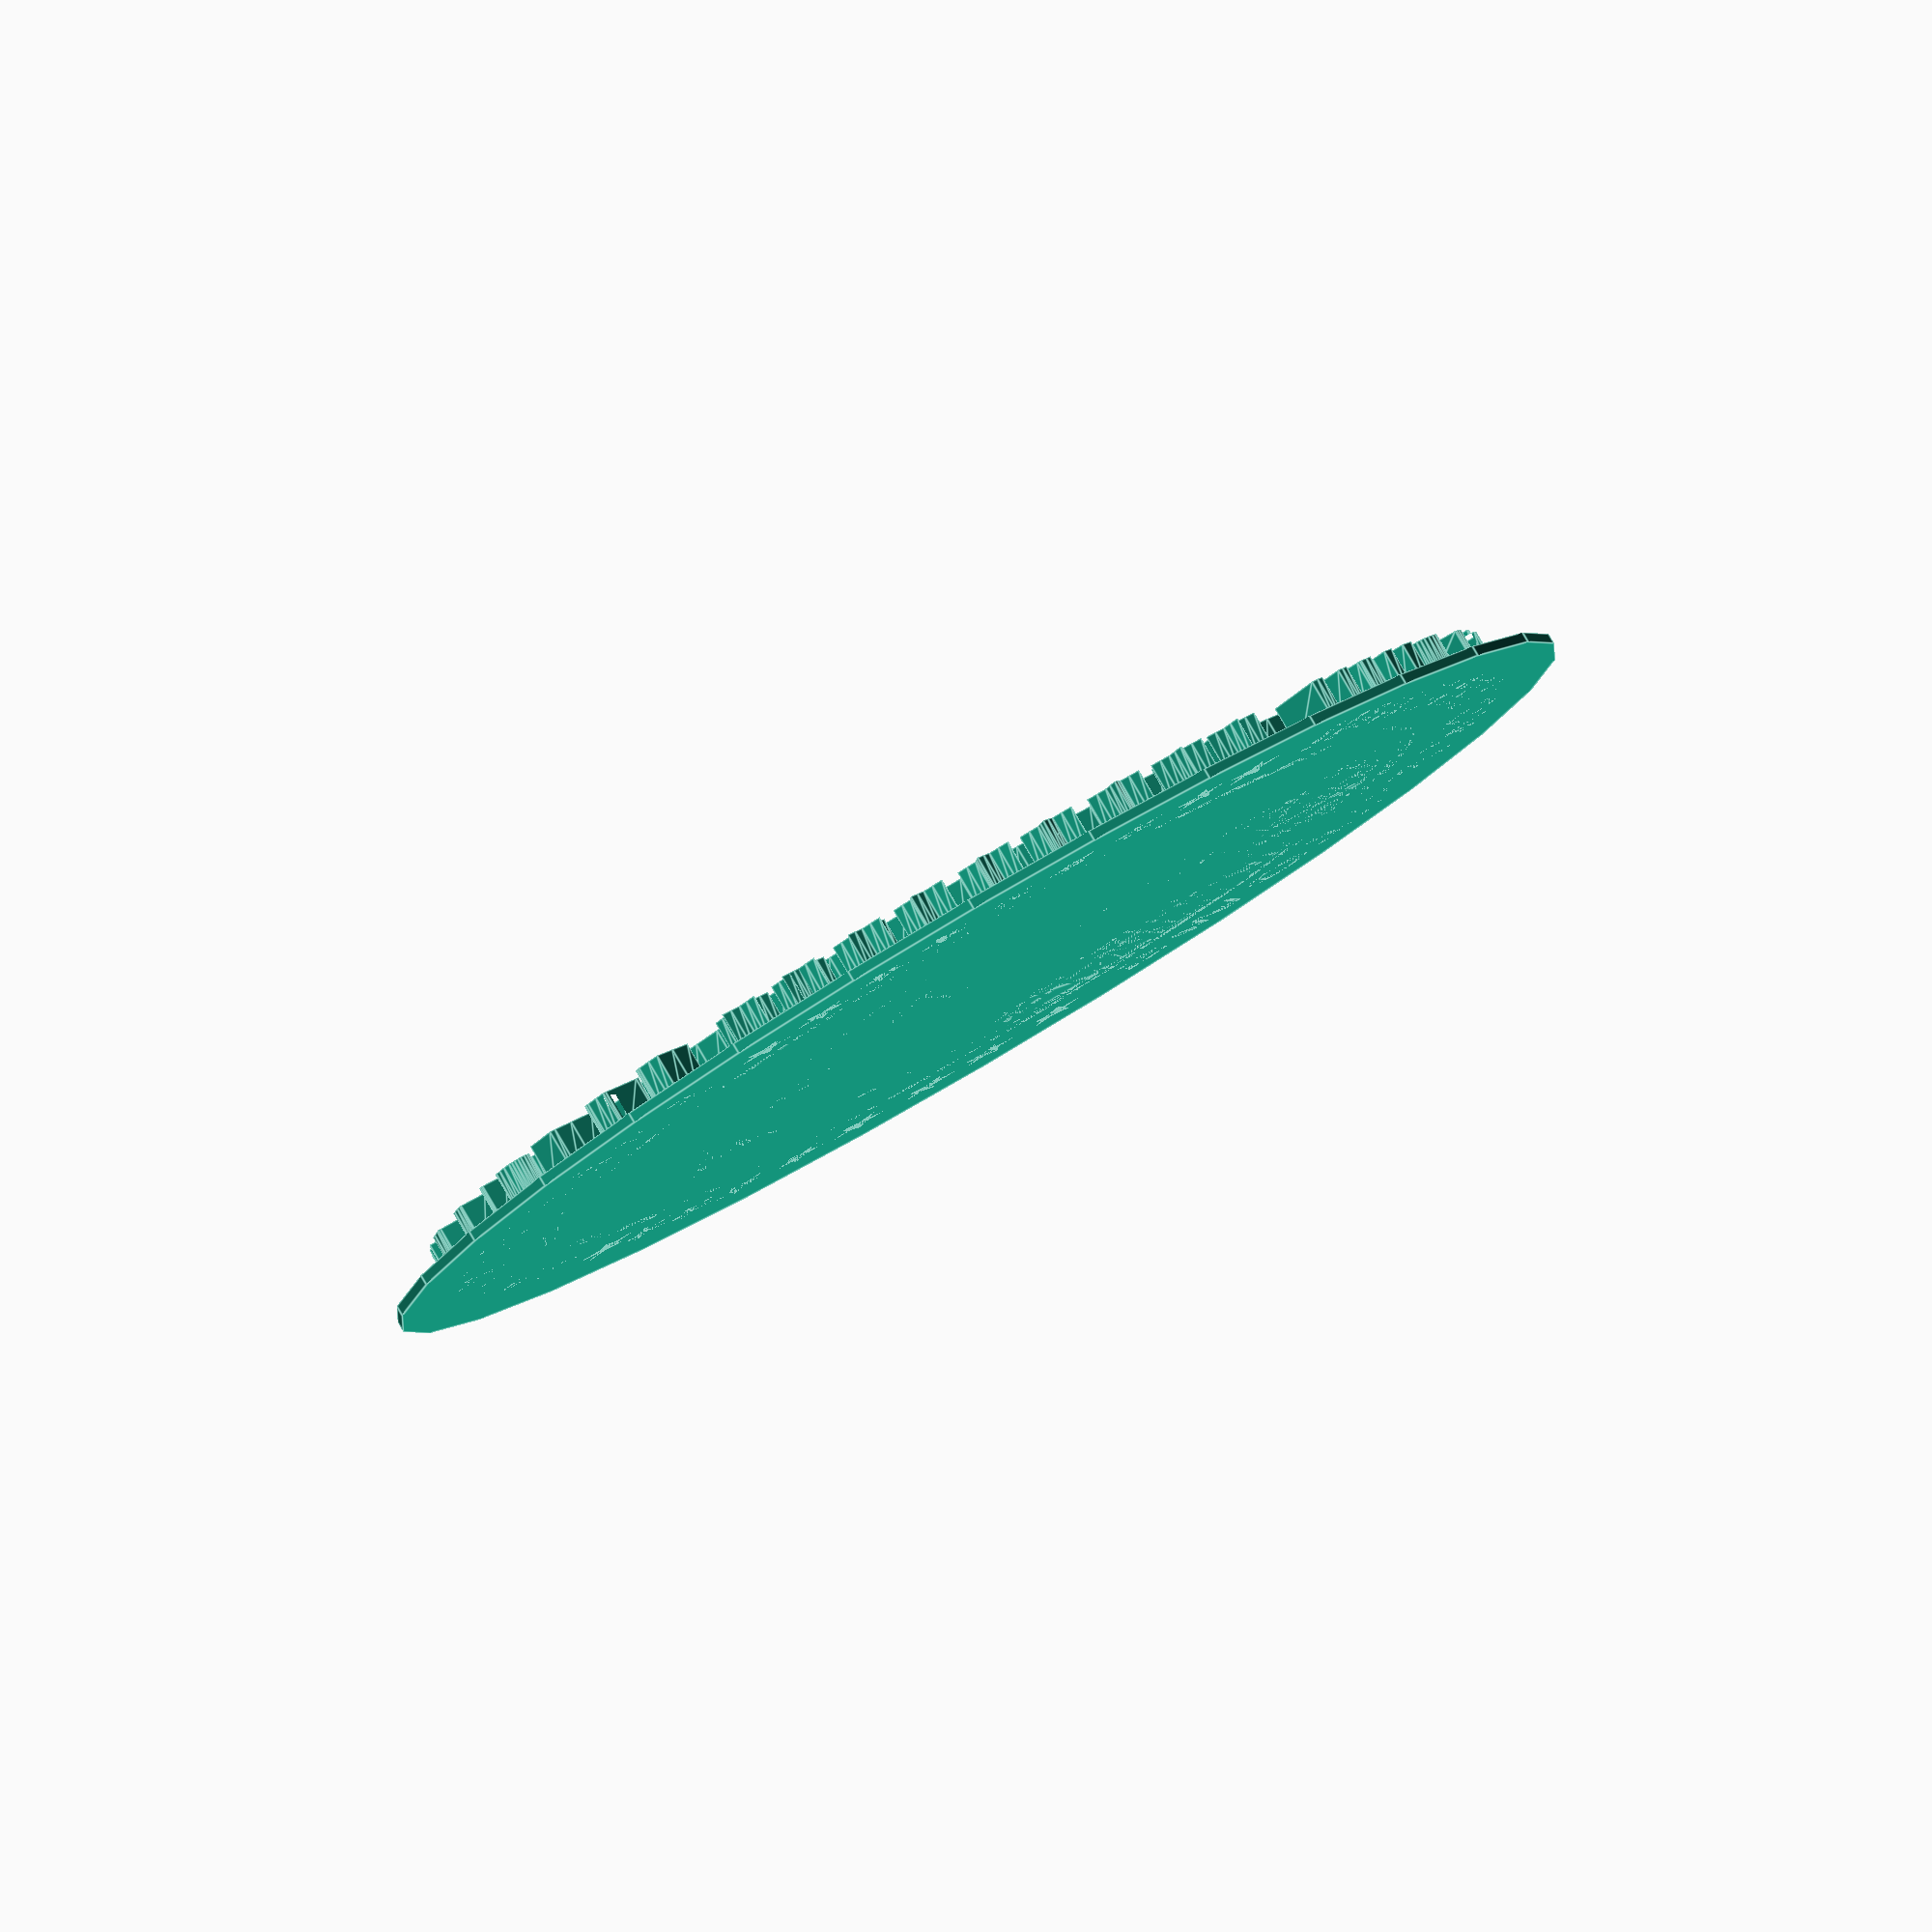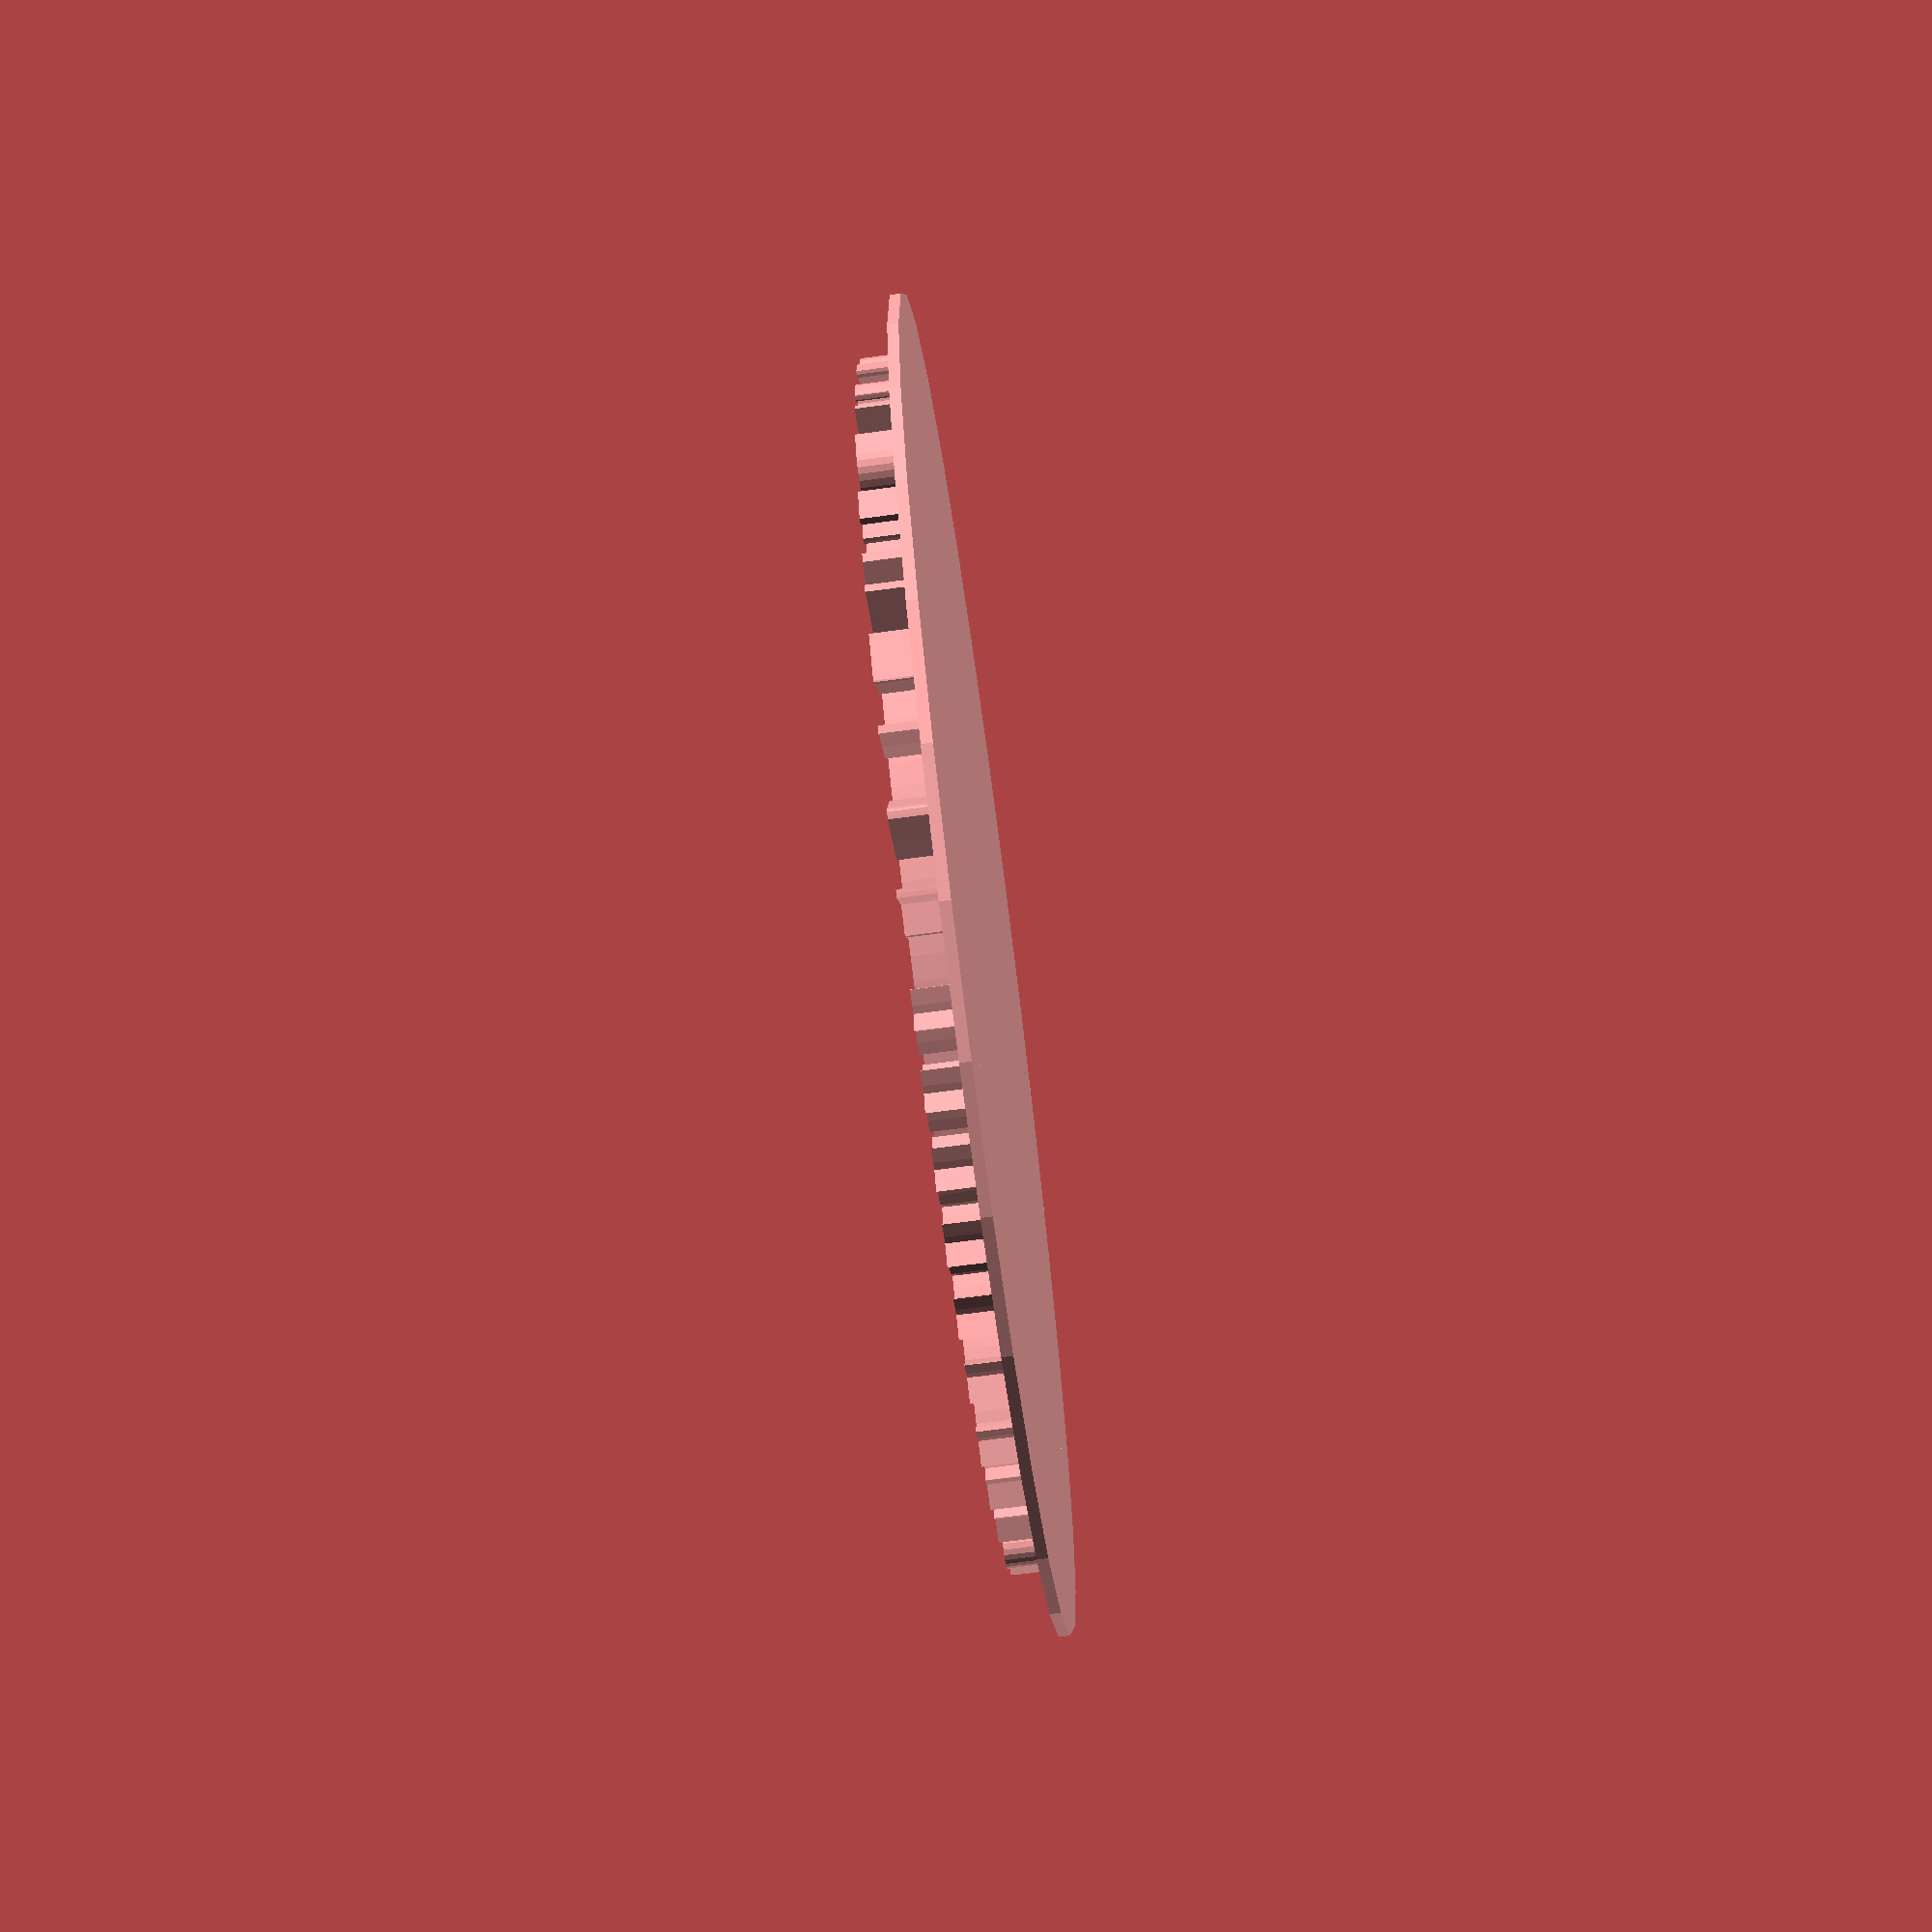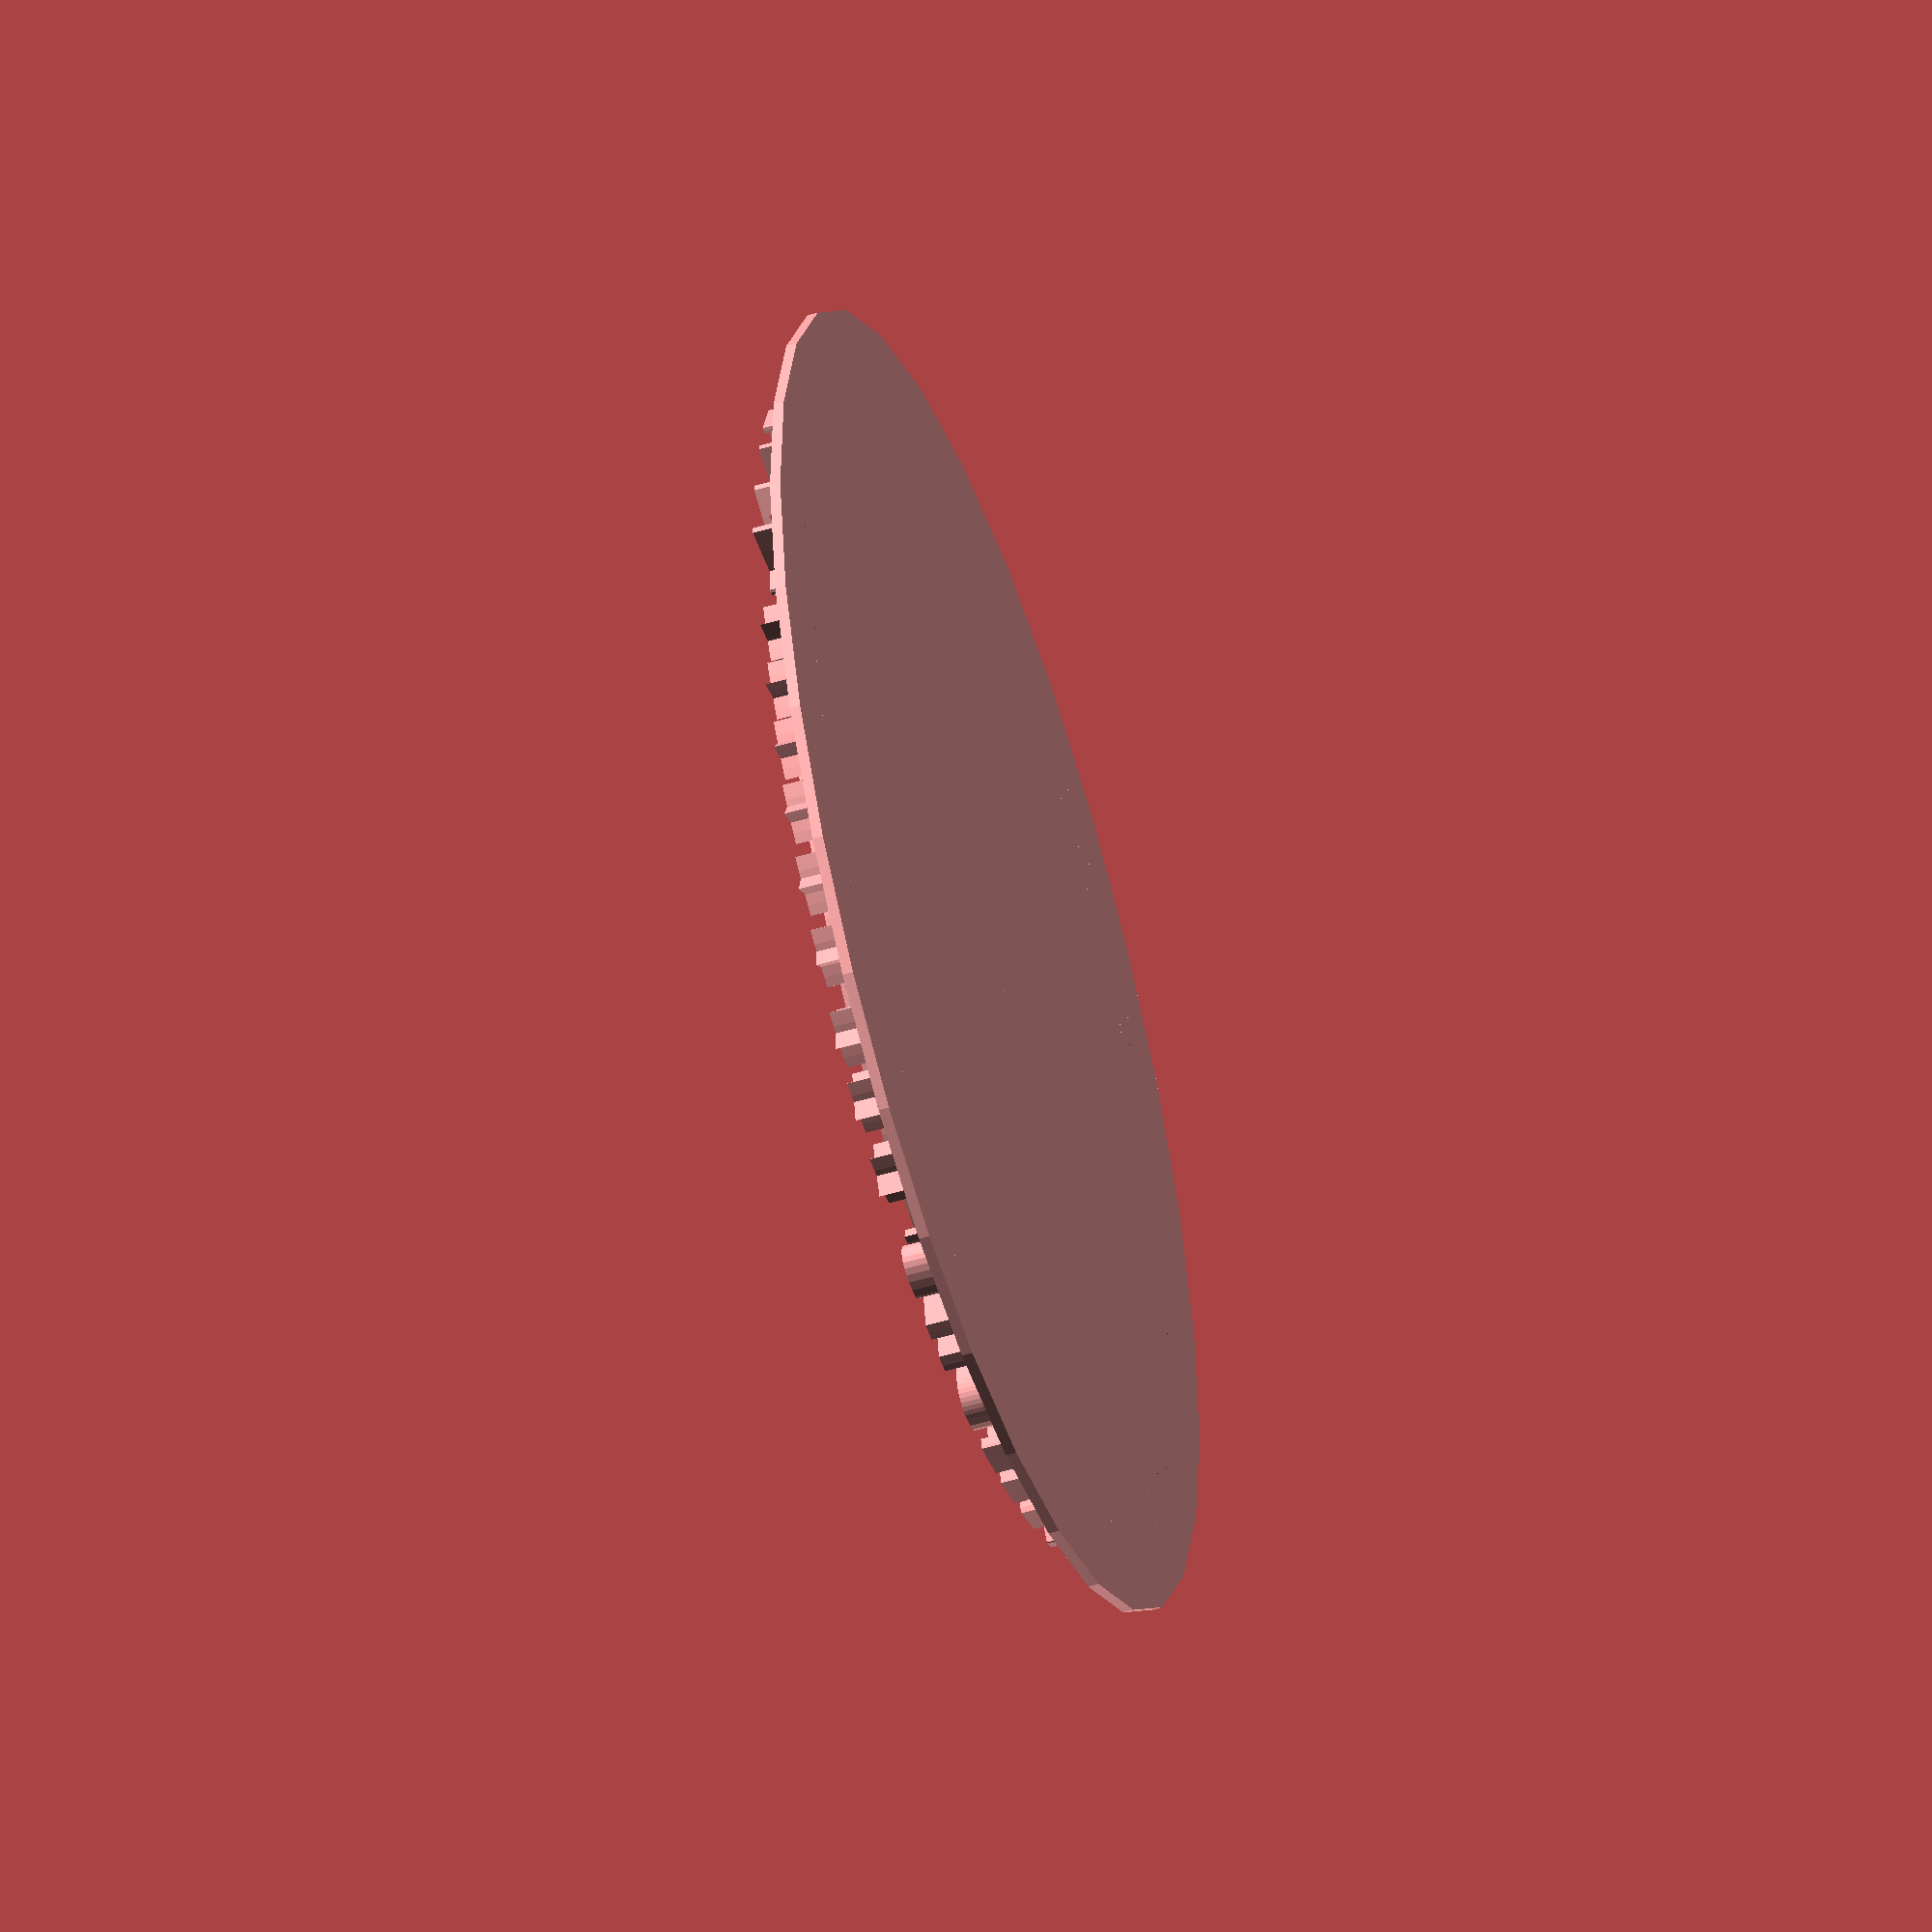
<openscad>

//PIF Medal
fudge = 0.1;
height = 6;

//Eagle
module poly_path3352(h)
{
  scale([25.4/90, -25.4/90, 1]) union()
  {
    difference()
    {
       linear_extrude(height=h)
         polygon([[10.088870,-185.108400],[2.411788,-184.962437],[-5.397459,-184.430660],[-13.349746,-183.505372],[-20.729402,-182.323813],[-27.584023,-180.871399],[-33.961206,-179.133549],[-39.908545,-177.095679],[-45.473637,-174.743208],[-50.704076,-172.061552],[-55.647459,-169.036130],[-61.112228,-164.785408],[-65.857815,-159.847438],[-69.694513,-154.451079],[-72.432620,-148.825190],[-73.230272,-147.433691],[-74.801760,-146.059570],[-77.837278,-144.114917],[-81.662948,-142.122399],[-85.856852,-140.283523],[-89.997070,-138.799800],[-98.763644,-135.524336],[-106.651370,-131.522460],[-112.559428,-127.566479],[-117.488093,-123.294709],[-121.430605,-118.720992],[-124.380203,-113.859169],[-126.330128,-108.723079],[-127.273619,-103.326564],[-127.203917,-97.683464],[-126.114260,-91.807620],[-124.608857,-87.223457],[-122.478600,-82.348165],[-119.759922,-77.256310],[-116.489260,-72.022460],[-111.812850,-65.499616],[-108.829100,-61.879880],[-107.963870,-63.147460],[-104.587516,-68.305871],[-99.303709,-74.198240],[-96.049573,-77.298111],[-92.965470,-79.824531],[-89.664743,-82.066126],[-85.760740,-84.311520],[-83.657246,-85.356642],[-81.707113,-85.825146],[-78.867779,-85.816622],[-74.096680,-85.430660],[-65.258459,-84.257377],[-56.983721,-82.331395],[-49.049642,-79.588836],[-41.233400,-75.965820],[-36.992835,-73.503032],[-32.906106,-70.639963],[-29.035711,-67.441868],[-25.444148,-63.974004],[-22.193918,-60.301625],[-19.347519,-56.489987],[-16.967450,-52.604347],[-15.116209,-48.709960],[-13.920357,-44.301018],[-13.535778,-39.067425],[-13.948724,-33.070329],[-15.145446,-26.370876],[-17.112195,-19.030216],[-19.835223,-11.109494],[-23.300781,-2.669860],[-27.495120,6.227540],[-31.821757,14.443565],[-36.463256,22.428384],[-41.382894,30.122350],[-46.543949,37.465820],[-50.194886,42.863784],[-53.741301,48.909253],[-56.857495,55.008395],[-59.217770,60.567380],[-61.758547,69.148927],[-63.364303,78.727064],[-64.079411,89.693134],[-63.948240,102.438480],[-63.320886,114.455039],[-62.404148,123.134229],[-60.980648,129.909879],[-58.833010,136.215820],[-58.320576,136.934566],[-57.524410,137.465820],[-56.463870,137.791990],[-56.827150,135.143560],[-57.977280,124.683015],[-59.274410,108.676760],[-59.675398,99.181641],[-59.524220,90.258759],[-58.815308,81.880890],[-57.543098,74.020809],[-55.702024,66.651291],[-53.286520,59.745111],[-50.291020,53.275046],[-46.709959,47.213870],[-40.213870,38.198240],[-35.140136,31.217925],[-30.348578,24.011574],[-25.879050,16.655004],[-21.771410,9.224032],[-18.065512,1.794475],[-14.801214,-5.557850],[-12.018371,-12.757128],[-9.756840,-19.727540],[-8.214704,-25.649282],[-7.213335,-31.045500],[-6.715649,-36.177268],[-6.684570,-41.305660],[-7.074835,-45.985427],[-7.973161,-49.999497],[-9.536761,-53.850732],[-11.922850,-58.041990],[-15.279207,-62.910001],[-18.971656,-67.373928],[-23.011362,-71.442268],[-27.409492,-75.123514],[-32.177212,-78.426161],[-37.325687,-81.358705],[-42.866084,-83.929640],[-48.809570,-86.147460],[-54.321326,-87.746388],[-60.249442,-89.089421],[-65.785746,-90.016649],[-70.122070,-90.368160],[-71.696290,-90.624020],[-68.030339,-92.005280],[-61.239260,-93.831050],[-54.839197,-95.067917],[-48.804711,-95.789221],[-42.783883,-96.022653],[-36.424800,-95.795900],[-22.672836,-94.596997],[-13.655270,-93.391600],[-12.336910,-93.233400],[-13.488715,-96.957913],[-16.026370,-103.272460],[-19.124446,-109.261130],[-23.075190,-115.096680],[-27.339921,-120.164307],[-31.451538,-123.807740],[-35.512679,-126.101503],[-37.556395,-126.765547],[-39.625980,-127.120120],[-45.709688,-127.977833],[-52.196290,-129.418940],[-57.393167,-130.932935],[-61.327485,-132.552964],[-64.532142,-134.549341],[-67.540040,-137.192380],[-70.135740,-139.762690],[-69.840820,-141.393550],[-68.831411,-145.177356],[-67.198000,-148.898398],[-64.977251,-152.515776],[-62.205827,-155.988590],[-58.920394,-159.275940],[-55.157615,-162.336927],[-50.954155,-165.130650],[-46.346680,-167.616210],[-41.295608,-169.874112],[-36.133364,-171.793022],[-30.715694,-173.401310],[-24.898345,-174.727345],[-18.537061,-175.799498],[-11.487590,-176.646138],[5.252930,-177.776360],[12.418331,-177.650085],[20.068663,-176.574201],[28.823824,-174.427034],[39.303710,-171.086910],[47.944554,-168.322954],[55.418581,-166.632891],[63.832732,-165.663978],[75.293950,-165.063470],[83.590821,-164.682620],[75.350591,-159.750970],[65.905270,-154.178710],[64.756841,-153.479490],[68.604490,-152.497070],[74.002019,-151.051844],[77.653098,-149.832661],[80.487393,-148.469608],[83.434571,-146.592770],[87.598691,-143.486553],[92.009675,-139.686886],[101.450206,-130.175722],[111.512114,-118.396326],[121.951350,-104.685743],[132.523866,-89.381018],[142.985610,-72.819199],[153.092535,-55.337331],[162.600591,-37.272460],[166.825058,-28.587789],[171.048283,-19.199703],[183.864261,11.776370],[186.314748,17.809668],[187.568054,20.345093],[187.944456,20.539943],[188.259991,20.146935],[189.026370,17.979490],[189.584960,16.383790],[187.016600,9.579100],[178.923263,-11.579155],[172.564159,-27.465578],[167.068971,-40.180246],[161.567381,-51.823240],[153.803043,-66.851916],[144.596680,-83.022460],[137.102414,-95.272203],[129.540609,-106.767749],[121.999601,-117.399278],[114.567724,-127.056968],[107.333315,-135.630998],[100.384708,-143.011549],[93.810238,-149.088800],[87.698240,-153.752930],[84.942381,-155.598630],[87.547850,-157.135740],[95.403321,-161.760740],[104.954100,-167.387690],[109.110350,-170.065430],[102.363722,-171.189009],[91.446290,-172.557620],[78.002930,-173.323240],[66.025874,-173.750726],[57.369748,-174.560531],[50.105408,-176.028546],[42.303710,-178.430660],[28.754271,-182.503366],[22.817839,-183.822086],[17.102540,-184.747070],[10.088870,-185.108400]]);
       translate([0, 0, -fudge])
         linear_extrude(height=h+2*fudge)
           polygon([[-74.565430,-138.291990],[-73.811520,-136.762690],[-71.750559,-133.955661],[-68.516498,-131.150518],[-64.396258,-128.557711],[-59.676760,-126.387690],[-56.207630,-125.261668],[-51.991186,-124.244137],[-41.805660,-122.637690],[-36.431227,-121.619683],[-32.186520,-119.737300],[-30.062354,-118.132556],[-27.456946,-115.733453],[-25.098650,-113.255708],[-23.715820,-111.415040],[-20.943216,-104.618481],[-19.853510,-101.346567],[-19.555660,-99.815430],[-21.784180,-100.102540],[-31.694928,-101.755100],[-42.426351,-102.632346],[-53.083270,-102.694885],[-62.770510,-101.903320],[-68.757052,-100.849986],[-74.530581,-99.388065],[-80.036125,-97.543609],[-85.218715,-95.342670],[-90.023379,-92.811299],[-94.395148,-89.975550],[-98.279052,-86.861473],[-101.620120,-83.495120],[-104.248163,-80.201232],[-106.607167,-76.687444],[-108.513175,-73.253273],[-109.782230,-70.198240],[-110.403320,-69.073240],[-113.252930,-72.297850],[-117.515293,-78.128864],[-120.826639,-83.817225],[-123.182718,-89.338528],[-124.579278,-94.668366],[-125.012072,-99.782334],[-124.476848,-104.656027],[-122.969357,-109.265037],[-120.485350,-113.584960],[-118.593431,-115.854783],[-116.055642,-118.373919],[-110.389650,-122.915040],[-102.410241,-127.429504],[-92.928709,-131.731440],[-74.565430,-138.291990]]);
    }
    difference()
    {
       linear_extrude(height=h)
         polygon([[18.625980,-155.825190],[14.821334,-154.467826],[5.741210,-150.092770],[-2.093455,-146.286149],[-7.489382,-144.093620],[-11.941888,-143.019318],[-16.946290,-142.567380],[-22.892216,-141.960019],[-24.710650,-141.436458],[-26.120120,-140.692380],[-27.383047,-139.438414],[-27.766600,-138.444330],[-25.641600,-138.696290],[-22.151530,-138.890922],[-19.389650,-138.342770],[-18.182050,-137.176740],[-16.282230,-134.493160],[-13.444874,-130.604820],[-10.548968,-127.557886],[-7.583168,-125.341871],[-4.536130,-123.946290],[-2.513807,-123.553228],[0.059680,-123.398094],[5.034180,-123.825190],[8.651354,-125.189060],[11.708054,-127.405671],[14.126547,-130.400890],[15.829100,-134.100580],[16.451264,-136.664474],[16.620120,-140.022460],[16.653321,-143.622070],[22.502930,-143.629880],[29.638068,-143.921182],[36.274410,-145.163080],[40.840604,-146.441180],[45.662539,-148.124591],[50.074590,-149.959572],[53.411131,-151.692380],[54.752930,-152.522460],[52.502930,-152.344720],[46.502930,-151.875970],[36.303710,-151.581050],[30.133648,-151.743275],[25.433062,-152.254594],[22.081375,-153.135683],[19.958011,-154.407220],[18.870120,-155.711910],[18.625980,-155.825190]]);
       translate([0, 0, -fudge])
         linear_extrude(height=h+2*fudge)
           polygon([[5.475590,-141.374020],[7.150700,-140.856991],[8.122070,-139.325190],[8.286905,-137.737453],[7.875253,-136.255246],[6.958593,-135.024809],[5.608400,-134.192380],[4.621715,-133.912619],[3.752930,-134.157220],[2.733760,-134.854099],[2.125442,-135.853178],[1.898907,-137.032674],[2.025088,-138.270805],[2.474915,-139.445788],[3.219320,-140.435839],[4.229235,-141.119178],[5.475590,-141.374020]]);
    }
    linear_extrude(height=h)
      polygon([[148.950200,-18.526360],[148.653321,-18.481440],[147.470428,-17.062841],[146.233401,-14.073240],[145.545901,-11.922850],[144.030270,-12.006830],[139.591899,-12.844766],[134.750980,-14.432620],[133.065734,-15.051170],[132.465821,-14.989260],[132.018551,-11.440430],[131.489619,-7.987553],[130.659597,-4.633208],[129.582294,-1.559426],[128.311520,1.051760],[127.679973,1.795843],[126.843504,1.970779],[125.606766,1.553880],[123.774410,0.522460],[121.103635,-0.954584],[119.431200,-1.333867],[118.867867,-1.097251],[118.432325,-0.568678],[117.782230,1.387700],[116.269592,9.906911],[115.188480,18.692380],[115.089657,26.990010],[115.643551,35.551760],[115.657230,36.526370],[111.629881,34.877930],[107.524172,32.991667],[104.237214,31.096158],[101.525498,29.030987],[99.145511,26.635740],[96.284090,22.793226],[93.874020,18.750980],[93.191717,17.644426],[92.530270,17.327150],[91.935360,17.444283],[91.511175,17.926940],[90.774410,20.776370],[86.883634,37.673169],[82.346680,53.625980],[80.015138,59.594699],[79.009345,61.492198],[78.301761,62.256840],[76.202151,61.358400],[74.883267,60.380451],[73.747606,59.122234],[71.959960,55.676760],[70.887700,53.709960],[70.252678,53.866907],[68.935029,55.171189],[61.844730,63.946290],[54.006894,73.705019],[48.539287,80.040464],[44.520787,83.947962],[41.030270,86.422850],[39.420779,87.247710],[38.203057,87.510604],[37.190934,87.208138],[36.198240,86.336920],[34.476604,83.803896],[32.561520,79.342780],[31.039442,76.000733],[30.463701,75.363022],[29.938480,75.301760],[26.817381,79.305670],[22.044812,85.327880],[16.202151,90.831060],[11.178710,95.223640],[9.602541,96.708010],[9.596680,93.092780],[9.096360,85.647427],[7.513709,78.092829],[4.689342,69.859006],[0.463870,60.375980],[-4.374020,49.495120],[-7.435610,42.257378],[-9.716688,37.643009],[-11.414324,35.308210],[-12.105936,34.888212],[-12.725590,34.909180],[-13.101426,35.539907],[-13.196290,37.495120],[-13.534369,41.853879],[-14.437515,47.414052],[-15.739090,53.310657],[-17.272459,58.678710],[-19.388790,63.805367],[-22.193263,68.930464],[-25.196027,73.256343],[-27.907230,75.985350],[-29.716544,76.711005],[-30.479654,76.540728],[-31.167350,75.993633],[-32.373347,73.704736],[-33.448240,69.715820],[-34.440430,66.163090],[-34.989574,66.074699],[-35.831984,66.573878],[-38.288126,69.199433],[-41.591904,73.768728],[-45.526370,80.010740],[-48.025105,84.541743],[-49.827830,88.751413],[-51.125331,93.169848],[-52.108400,98.327150],[-52.531918,103.693792],[-52.671040,111.271546],[-52.526399,119.164700],[-52.098630,125.477540],[-50.827808,134.773831],[-49.872070,139.762700],[-40.196290,142.534180],[-30.836286,144.553749],[-21.570816,146.096888],[-12.304605,147.177033],[-2.942380,147.807620],[5.242242,148.061116],[13.159180,147.827150],[26.011911,146.876146],[38.605427,145.144386],[50.935695,142.633099],[62.998678,139.343514],[74.790342,135.276858],[86.306652,130.434362],[97.543573,124.817253],[108.497071,118.426760],[118.951928,111.403456],[128.874962,103.779068],[138.251110,95.569591],[147.065309,86.791020],[155.302497,77.459348],[162.947612,67.590569],[169.985590,57.200679],[176.401370,46.305670],[182.113250,34.982406],[184.253468,30.233823],[185.102540,27.823240],[182.971680,22.504880],[179.558898,14.752994],[176.777402,9.094532],[174.118435,4.578745],[171.073241,0.254880],[167.054353,-4.576158],[162.369058,-9.389655],[157.618862,-13.609887],[153.405270,-16.661130],[150.787390,-18.018440],[148.950200,-18.526360]]);
    linear_extrude(height=h)
      polygon([[143.202151,95.708010],[143.004881,95.899420],[143.045901,96.041990],[143.157230,95.973640],[143.202151,95.708010]]);
    linear_extrude(height=h)
      polygon([[146.458011,113.309570],[146.325200,113.344730],[146.099918,113.448040],[146.321290,113.463870],[146.458011,113.309570]]);
    linear_extrude(height=h)
      polygon([[22.600591,150.827150],[21.286131,150.936530],[22.065430,150.936530],[22.416990,150.936530],[22.600591,150.827150]]);
    linear_extrude(height=h)
      polygon([[38.436520,151.862310],[38.059571,152.120120],[37.717770,152.215820],[38.061520,152.157230],[38.016600,152.151370],[38.347903,151.916113],[38.508262,151.805970],[38.436520,151.862310]]);
    linear_extrude(height=h)
      polygon([[36.905270,152.264650],[36.750980,152.379880],[36.770511,152.375980],[36.956051,152.278320],[36.905270,152.264650]]);
    linear_extrude(height=h)
      polygon([[-9.405270,161.729490],[-9.557620,161.737310],[-9.497070,161.737310],[-6.866209,161.737310],[-6.885739,161.735350],[-9.405270,161.729490]]);
    linear_extrude(height=h)
      polygon([[-5.467770,161.733400],[-5.516600,161.737310],[-5.471680,161.737310],[-5.467770,161.733400]]);
    linear_extrude(height=h)
      polygon([[-0.893550,183.057620],[-4.166989,185.108400],[0.553710,183.506840],[-0.893550,183.057620]]);
  }
}

poly_path3352(height);

//Outer Ring
module poly_path3348(h)
{
  scale([25.4/90, -25.4/90, 1]) union()
  {
    difference()
    {
       linear_extrude(height=h)
         polygon([[-15.784210,256.641675],[-18.638392,255.724461],[-21.232411,254.175709],[-23.394755,252.125212],[-24.953910,249.702765],[-25.840314,246.961684],[-26.236049,243.783450],[-26.125855,240.512741],[-25.494470,237.494235],[-24.558210,235.270395],[-23.295000,233.339630],[-21.731403,231.717235],[-19.893979,230.418506],[-17.809291,229.458738],[-15.503901,228.853227],[-13.004370,228.617267],[-10.337260,228.766155],[-7.560457,229.316051],[-5.130401,230.215491],[-3.054332,231.456259],[-1.339493,233.030141],[0.006876,234.928922],[0.977534,237.144386],[1.565239,239.668319],[1.762750,242.492505],[1.528081,245.723146],[0.826120,248.577034],[-0.340069,251.045434],[-1.967420,253.119615],[-4.715604,255.180642],[-8.042711,256.482251],[-11.786371,256.983058],[-15.784210,256.641675]]);
       translate([0, 0, -fudge])
         linear_extrude(height=h+2*fudge)
           polygon([[-10.441020,251.572605],[-9.192297,251.010170],[-8.028694,250.079753],[-7.033442,248.864092],[-6.289770,247.445925],[-5.733779,245.164611],[-5.545846,242.416680],[-5.726675,239.735687],[-6.276970,237.655185],[-7.430053,235.684526],[-8.886570,234.562905],[-11.592357,233.772733],[-14.196128,234.124088],[-16.435154,235.522063],[-18.046710,237.871755],[-18.615172,239.860148],[-18.895119,242.298435],[-18.866094,244.785097],[-18.507640,246.918615],[-17.300749,249.366351],[-15.432725,251.027903],[-13.085511,251.798308],[-10.441050,251.572605]]);
    }
    linear_extrude(height=h)
      polygon([[14.058830,256.049685],[12.723610,242.594445],[11.602530,229.365435],[15.597525,228.811643],[19.431660,228.736335],[30.782790,245.474175],[30.123260,237.446955],[29.275990,228.494475],[29.212790,227.444685],[32.449010,227.136975],[35.259162,226.954669],[35.675079,227.099964],[35.811500,227.436765],[38.274500,253.882515],[30.678830,254.785125],[24.882260,246.090795],[19.022990,237.540795],[19.787850,245.894235],[20.596139,254.807828],[20.314869,255.750163],[19.537790,255.905505],[15.541701,256.311225],[14.058870,256.049685]]);
    linear_extrude(height=h)
      polygon([[-39.937260,253.779555],[-42.855000,253.264515],[-38.580870,226.437855],[-31.891430,227.440065],[-33.838350,240.859035],[-35.684685,252.071156],[-36.129072,253.800856],[-36.503160,254.191545],[-39.937260,253.779555]]);
    linear_extrude(height=h)
      polygon([[-63.712260,248.984355],[-65.969798,248.292236],[-66.637260,247.759125],[-64.087260,237.265905],[-61.537260,227.013045],[-65.893820,225.647625],[-69.380356,224.635320],[-69.999093,224.314821],[-70.106870,224.026215],[-69.463840,221.519235],[-68.690550,219.494235],[-58.452030,222.037485],[-46.453250,225.097665],[-44.530680,225.929415],[-45.197520,228.419235],[-45.732201,230.082135],[-46.220090,230.588175],[-50.587260,229.564995],[-53.597824,228.870229],[-54.620520,228.896025],[-57.349810,239.444235],[-59.425900,247.218056],[-60.366550,249.693735],[-63.712260,248.984355]]);
    linear_extrude(height=h)
      polygon([[62.072980,247.746495],[58.338400,234.648345],[54.971380,222.585615],[73.139410,217.570905],[74.534500,222.422475],[69.076660,224.037285],[63.460960,225.792975],[63.800965,228.091043],[64.565860,230.497335],[69.903370,229.125255],[75.307420,227.834625],[76.140002,230.348903],[76.532980,232.703205],[71.122330,234.331905],[67.367170,235.479356],[66.056680,236.112705],[68.962750,246.597795],[68.604981,246.995768],[67.687750,247.351125],[64.393180,248.264025],[62.373640,248.848785],[62.072980,247.746495]]);
    difference()
    {
       linear_extrude(height=h)
         polygon([[-80.843350,244.279515],[-84.099440,243.044235],[-83.975940,240.418845],[-83.852430,237.793425],[-86.269840,236.865195],[-91.387260,234.897945],[-94.087260,233.858895],[-94.987260,234.854025],[-96.722830,236.857275],[-97.558420,237.865425],[-100.472840,236.751225],[-103.740600,235.440645],[-101.482674,232.426091],[-94.622080,224.444235],[-84.940970,213.559965],[-81.009480,214.921515],[-77.287260,216.367335],[-77.215360,222.955785],[-77.365360,237.529515],[-77.587290,245.514795],[-80.843380,244.279515]]);
       translate([0, 0, -fudge])
         linear_extrude(height=h+2*fudge)
           polygon([[-83.504600,224.336385],[-83.587300,221.228535],[-87.120780,225.463965],[-90.061410,229.145404],[-90.278067,229.738069],[-89.970780,229.994385],[-86.587300,231.303315],[-83.887300,232.317195],[-83.654640,229.880715],[-83.504640,224.336385]]);
    }
    linear_extrude(height=h)
      polygon([[83.475700,227.969235],[78.421120,215.353695],[87.153310,211.693605],[95.812750,208.124085],[96.623590,209.875485],[97.488987,211.800852],[97.597602,212.422156],[97.408814,212.921554],[95.894991,213.871666],[92.459440,215.285265],[86.991250,217.574955],[88.754470,221.974095],[93.432610,220.369545],[98.561110,218.282235],[98.939344,218.210990],[99.259112,218.444288],[100.174510,220.423395],[101.002840,222.954165],[96.089440,225.058185],[91.112860,227.234865],[93.114640,232.923075],[98.686300,230.742735],[104.522290,228.606375],[105.691772,230.909798],[106.273690,233.293365],[88.794250,240.494235],[83.475700,227.969235]]);
    linear_extrude(height=h)
      polygon([[-118.172470,228.294015],[-120.923258,226.707626],[-121.836950,225.845715],[-118.119780,197.676765],[-114.963039,199.099680],[-111.947680,200.847045],[-113.416700,211.394235],[-114.831280,221.784885],[-109.087260,216.581625],[-101.224300,209.389995],[-99.061350,207.442245],[-96.041970,209.021235],[-93.104920,210.813735],[-101.287260,218.306985],[-111.947470,227.913795],[-114.507690,230.240865],[-118.172470,228.294015]]);
    linear_extrude(height=h)
      polygon([[114.635080,227.833215],[108.101830,215.926875],[103.147236,206.608650],[102.559738,205.111848],[102.702880,204.614355],[108.186610,201.794235],[113.357890,210.794445],[118.613890,220.296525],[118.968427,220.478680],[119.785326,220.241543],[124.298620,217.873155],[129.712720,215.046045],[131.021380,217.394235],[132.233710,219.644235],[123.963310,224.144235],[115.460950,228.733215],[114.635080,227.833215]]);
    linear_extrude(height=h)
      polygon([[137.588500,213.870705],[123.272290,192.905985],[128.096740,189.382575],[128.880730,188.878965],[135.094900,197.889975],[139.790627,204.513593],[141.660940,206.694945],[146.768830,203.199135],[151.718830,200.188335],[153.916030,203.474475],[154.268680,204.480735],[147.112750,209.448105],[139.414390,214.742145],[138.616000,215.297175],[137.588500,213.870705]]);
    difference()
    {
       linear_extrude(height=h)
         polygon([[-13.537260,213.012765],[-18.787260,212.582925],[-32.329655,211.026796],[-45.735498,208.597138],[-58.954507,205.311707],[-71.936404,201.188258],[-84.630908,196.244545],[-96.987739,190.498326],[-108.956616,183.967354],[-120.487260,176.669385],[-133.476042,167.121765],[-145.652316,156.698918],[-156.977844,145.448375],[-167.414390,133.417669],[-176.923715,120.654330],[-185.467583,107.205890],[-193.007755,93.119881],[-196.389505,85.852642],[-199.505993,78.443835],[-202.743526,69.769537],[-205.589041,60.974252],[-208.042066,52.073177],[-210.102128,43.081509],[-211.768757,34.014445],[-213.041481,24.887182],[-213.919827,15.714919],[-214.403325,6.512851],[-214.491503,-2.703823],[-214.183889,-11.919906],[-213.480011,-21.120201],[-212.379397,-30.289512],[-210.881576,-39.412639],[-208.986077,-48.474387],[-206.692427,-57.459558],[-204.000155,-66.352955],[-199.805009,-78.016017],[-194.962768,-89.358147],[-189.495772,-100.356490],[-183.426363,-110.988193],[-176.776882,-121.230403],[-169.569668,-131.060265],[-161.827064,-140.454926],[-153.571409,-149.391533],[-144.825045,-157.847232],[-135.610313,-165.799169],[-125.949552,-173.224490],[-115.865104,-180.100342],[-105.379311,-186.403872],[-94.514512,-192.112225],[-83.293048,-197.202548],[-71.737260,-201.651987],[-57.633755,-206.060758],[-43.264684,-209.470465],[-28.696367,-211.877085],[-13.995123,-213.276593],[0.772730,-213.664967],[15.540873,-213.038183],[30.242985,-211.392218],[44.812750,-208.723047],[54.098469,-206.462198],[63.241388,-203.795021],[72.230383,-200.728702],[81.054335,-197.270428],[89.702120,-193.427386],[98.162619,-189.206762],[106.424709,-184.615743],[114.477269,-179.661515],[122.309177,-174.351265],[129.909312,-168.692180],[137.266553,-162.691447],[144.369778,-156.356252],[151.207866,-149.693781],[157.769694,-142.711222],[164.044143,-135.415761],[170.020090,-127.814585],[177.925642,-116.520288],[185.087476,-104.697423],[191.476810,-92.417338],[197.064861,-79.751380],[201.822846,-66.770896],[205.721983,-53.547235],[208.733488,-40.151742],[210.828580,-26.655765],[212.000706,-14.584819],[212.205310,0.044235],[211.887677,16.190570],[211.341636,22.346536],[210.397000,29.512765],[208.191539,42.275346],[205.265537,54.773234],[201.622972,66.996469],[197.267822,78.935090],[192.204066,90.579137],[186.435681,101.918651],[179.966646,112.943670],[172.800940,123.644235],[163.372887,135.891401],[153.093667,147.409658],[142.023440,158.151993],[130.222364,168.071393],[117.750597,177.120843],[104.668300,185.253333],[91.035631,192.421848],[76.912750,198.579375],[64.608321,202.971392],[51.966666,206.635050],[39.235553,209.506528],[26.662750,211.522005],[14.931467,212.734230],[1.012750,213.035655],[-13.537260,213.012855]]);
       translate([0, 0, -fudge])
         linear_extrude(height=h+2*fudge)
           polygon([[18.112750,204.976095],[27.676348,203.778253],[36.995876,202.228604],[46.083071,200.323874],[54.949671,198.060791],[63.607413,195.436081],[72.068035,192.446471],[80.343275,189.088687],[88.444870,185.359455],[99.733287,179.419624],[110.558762,172.863167],[120.901784,165.716453],[130.742843,158.005853],[140.062429,149.757737],[148.841031,140.998475],[157.059139,131.754437],[164.697242,122.051993],[171.735831,111.917512],[178.155396,101.377367],[183.936425,90.457925],[189.059408,79.185558],[193.504835,67.586635],[197.253197,55.687527],[200.284982,43.514604],[202.580680,31.094235],[203.736522,22.549901],[204.451667,14.537993],[204.781669,6.188895],[204.782080,-3.367005],[204.287327,-17.149324],[202.892890,-29.505765],[200.276124,-44.069716],[196.636579,-58.292738],[192.011614,-72.131226],[186.438589,-85.541578],[179.954865,-98.480188],[172.597801,-110.903452],[164.404759,-122.767766],[155.413097,-134.029526],[145.660177,-144.645128],[135.183359,-154.570967],[124.020002,-163.763439],[112.207467,-172.178941],[99.783114,-179.773868],[86.784303,-186.504615],[73.248395,-192.327580],[59.212750,-197.199156],[48.971451,-200.037474],[38.405102,-202.362186],[27.480077,-204.179771],[16.162750,-205.496712],[9.088848,-205.875245],[-0.192321,-206.036943],[-9.395958,-205.970082],[-16.237260,-205.662942],[-31.516249,-203.903300],[-45.308610,-201.371085],[-53.168567,-199.477336],[-60.904014,-197.288606],[-68.508942,-194.811444],[-75.977343,-192.052403],[-83.303208,-189.018034],[-90.480528,-185.714890],[-97.503296,-182.149521],[-104.365502,-178.328479],[-117.584196,-169.945583],[-130.088540,-160.618615],[-141.830467,-150.399988],[-152.761908,-139.342114],[-162.834794,-127.497405],[-172.001057,-114.918276],[-180.212628,-101.657138],[-187.421439,-87.766404],[-190.634788,-80.601317],[-193.579421,-73.298487],[-196.249330,-65.864464],[-198.638506,-58.305800],[-200.740941,-50.629046],[-202.550625,-42.840755],[-204.061551,-34.947477],[-205.267709,-26.955765],[-206.439395,-15.230249],[-206.950480,-3.193474],[-206.796442,8.849656],[-205.972760,20.594235],[-204.200720,33.832341],[-201.582648,46.874900],[-198.131199,59.688350],[-193.859027,72.239126],[-188.778786,84.493666],[-182.903131,96.418407],[-176.244716,107.979784],[-168.816196,119.144235],[-162.588529,127.434143],[-155.984800,135.367952],[-149.021600,142.935359],[-141.715522,150.126061],[-134.083155,156.929752],[-126.141091,163.336130],[-117.905923,169.334891],[-109.394241,174.915731],[-100.622637,180.068347],[-91.607701,184.782434],[-82.366027,189.047689],[-72.914204,192.853809],[-63.268825,196.190489],[-53.446480,199.047426],[-43.463761,201.414316],[-33.337260,203.280855],[-24.371438,204.474285],[-13.237260,205.514085],[2.294990,205.526595],[18.112750,204.976095]]);
       translate([0, 0, -fudge])
         linear_extrude(height=h+2*fudge)
           polygon([[-11.287260,200.716725],[-22.007130,199.844899],[-30.487260,198.753045],[-41.658777,196.806316],[-52.665450,194.205409],[-63.608028,190.923319],[-74.587260,186.933045],[-84.406174,182.792686],[-93.569659,178.347660],[-102.466944,173.395439],[-111.487260,167.733495],[-120.667399,161.302202],[-129.427441,154.421052],[-137.754708,147.110659],[-145.636525,139.391639],[-153.060215,131.284606],[-160.013101,122.810175],[-166.482509,113.988960],[-172.455760,104.841578],[-177.920179,95.388641],[-182.863089,85.650766],[-187.271814,75.648568],[-191.133677,65.402660],[-194.436002,54.933658],[-197.166113,44.262176],[-199.311334,33.408831],[-200.858987,22.394235],[-201.795383,10.621697],[-202.059156,-1.619017],[-201.653624,-13.757218],[-200.582105,-25.222215],[-199.339163,-33.569867],[-197.767648,-41.810419],[-195.870618,-49.937652],[-193.651128,-57.945345],[-191.112235,-65.827279],[-188.256995,-73.577234],[-185.088466,-81.188989],[-181.609703,-88.656325],[-177.823763,-95.973021],[-173.733702,-103.132859],[-169.342576,-110.129616],[-164.653443,-116.957075],[-159.669359,-123.609014],[-154.393379,-130.079213],[-148.828561,-136.361454],[-142.977960,-142.449515],[-134.323055,-150.607484],[-125.270408,-158.191283],[-115.846657,-165.192096],[-106.078440,-171.601108],[-95.992392,-177.409503],[-85.615151,-182.608464],[-74.973354,-187.189177],[-64.093638,-191.142824],[-53.002639,-194.460592],[-41.726995,-197.133663],[-30.293343,-199.153222],[-18.728320,-200.510454],[-7.058562,-201.196542],[4.689294,-201.202671],[16.488610,-200.520024],[28.312750,-199.139787],[39.360209,-197.201191],[50.231338,-194.654392],[60.903932,-191.514232],[71.355790,-187.795549],[81.564708,-183.513185],[91.508484,-178.681980],[101.164914,-173.316773],[110.511797,-167.432405],[119.526930,-161.043717],[128.188109,-154.165547],[136.473132,-146.812737],[144.359796,-139.000127],[151.825899,-130.742556],[158.849237,-122.054865],[165.407608,-112.951895],[171.478810,-103.448485],[177.149388,-93.376166],[182.190677,-83.102274],[186.607100,-72.613057],[190.403084,-61.894764],[193.583052,-50.933640],[196.151431,-39.715934],[198.112645,-28.227893],[199.471120,-16.455765],[199.930799,-8.008217],[199.995269,1.732534],[199.677986,11.716636],[198.992410,20.894235],[197.500685,32.174944],[195.366601,43.305861],[192.605463,54.262347],[189.232577,65.019762],[185.263248,75.553467],[180.712782,85.838822],[175.596483,95.851187],[169.929659,105.565924],[163.727612,114.958392],[157.005650,124.003952],[149.779078,132.677964],[142.063201,140.955789],[133.873324,148.812787],[125.224753,156.224319],[116.132793,163.165745],[106.612750,169.612425],[96.303237,175.755508],[85.720779,181.238454],[74.870750,186.059437],[63.758524,190.216628],[52.389474,193.708198],[40.768976,196.532319],[28.902403,198.687165],[16.795130,200.170905],[2.419607,200.709641],[-11.287260,200.716725]]);
       translate([0, 0, -fudge])
         linear_extrude(height=h+2*fudge)
           polygon([[8.062750,197.589615],[17.768467,196.893376],[27.052232,195.804244],[36.141256,194.290025],[45.262750,192.318525],[52.920963,190.313842],[60.483068,188.000603],[67.939665,185.384661],[75.281352,182.471867],[82.498728,179.268074],[89.582393,175.779135],[96.522947,172.010902],[103.310987,167.969228],[109.937114,163.659964],[116.391927,159.088964],[122.666025,154.262080],[128.750007,149.185164],[134.634472,143.864070],[140.310020,138.304648],[145.767249,132.512752],[150.996760,126.494235],[158.604416,116.781613],[165.544003,106.703039],[171.809178,96.288945],[177.393596,85.569763],[182.290912,74.575925],[186.494781,63.337862],[189.998859,51.886006],[192.796802,40.250789],[194.882265,28.462642],[196.248903,16.551999],[196.890372,4.549289],[196.800328,-7.515055],[195.972425,-19.610601],[194.400319,-31.706917],[192.077665,-43.773573],[188.998120,-55.780135],[185.875012,-65.542202],[182.187730,-75.202387],[177.959195,-84.718401],[173.212326,-94.047954],[167.970045,-103.148756],[162.255274,-111.978519],[156.090932,-120.494951],[149.499940,-128.655765],[139.105664,-139.690882],[128.477050,-149.860335],[120.089986,-156.669821],[111.438060,-162.981021],[102.537811,-168.789035],[93.405778,-174.088967],[84.058501,-178.875916],[74.512521,-183.144985],[64.784376,-186.891274],[54.890607,-190.109886],[44.847753,-192.795921],[34.672354,-194.944482],[24.380950,-196.550668],[13.990080,-197.609583],[3.516285,-198.116326],[-7.023897,-198.066001],[-17.613925,-197.453707],[-28.237260,-196.274547],[-36.458142,-194.970834],[-44.539989,-193.340578],[-52.500228,-191.378266],[-60.356288,-189.078386],[-68.125594,-186.435424],[-75.825573,-183.443867],[-83.473653,-180.098204],[-91.087260,-176.392920],[-100.119087,-171.472845],[-108.848694,-166.109487],[-117.262193,-160.319771],[-125.345698,-154.120623],[-133.085320,-147.528967],[-140.467171,-140.561728],[-147.477364,-133.235831],[-154.102011,-125.568201],[-160.327225,-117.575762],[-166.139116,-109.275441],[-171.523798,-100.684162],[-176.467383,-91.818849],[-180.955983,-82.696428],[-184.975711,-73.333824],[-188.512678,-63.747961],[-191.552996,-53.955765],[-194.625547,-41.616453],[-196.838858,-29.359756],[-198.234075,-16.903891],[-198.852344,-3.967075],[-198.842656,4.774269],[-198.485169,13.324382],[-197.774355,21.719621],[-196.704688,29.996343],[-195.270643,38.190902],[-193.466693,46.339657],[-191.287311,54.478962],[-188.726972,62.645175],[-184.664913,73.678173],[-180.015307,84.346490],[-174.775759,94.653942],[-168.943879,104.604345],[-162.517271,114.201515],[-155.493545,123.449268],[-147.870305,132.351419],[-139.645160,140.911785],[-133.171063,147.017521],[-126.508560,152.776328],[-119.645945,158.196234],[-112.571509,163.285268],[-105.273544,168.051457],[-97.740343,172.502831],[-89.960198,176.647418],[-81.921400,180.493245],[-71.331866,184.895364],[-60.410640,188.677594],[-49.229498,191.826298],[-37.860218,194.327839],[-26.374576,196.168578],[-14.844350,197.334879],[-3.341315,197.813104],[8.062750,197.589615]]);
       translate([0, 0, -fudge])
         linear_extrude(height=h+2*fudge)
           polygon([[-12.337260,193.809435],[-27.392314,192.271556],[-38.887260,190.354305],[-47.194310,188.505150],[-54.207100,186.644925],[-56.626940,185.908605],[-57.290380,181.626405],[-58.854511,168.845464],[-59.406678,157.315073],[-58.946296,147.173123],[-58.336216,142.665904],[-57.472780,138.557505],[-56.282557,134.637320],[-54.646605,130.786463],[-52.340333,126.543847],[-49.139150,121.448385],[-43.877118,114.273570],[-42.107627,112.544241],[-41.506554,112.222083],[-41.120610,112.291305],[-40.121920,116.068305],[-39.250341,119.373925],[-38.258401,121.645841],[-37.155471,122.868420],[-35.950920,123.026025],[-34.662163,122.301976],[-33.143458,120.908476],[-29.757751,116.613495],[-26.476897,111.141832],[-23.983990,105.494235],[-22.628402,100.814166],[-21.321405,95.020676],[-20.266296,89.120216],[-19.666370,84.119235],[-19.397924,81.707224],[-19.205338,81.295200],[-18.918000,81.194235],[-17.712385,81.975934],[-16.098818,84.475260],[-11.146980,95.552175],[-5.911970,107.294235],[-1.988415,115.999648],[0.687750,123.804263],[2.234152,131.129548],[2.768420,138.396975],[2.812720,143.249685],[5.062720,141.094935],[10.807010,135.998025],[15.839369,131.163296],[20.639460,124.919235],[23.522340,121.394235],[23.941863,121.644964],[24.495865,122.512845],[26.373860,126.794235],[28.600897,131.382679],[29.612963,132.766201],[30.556390,133.540965],[31.539267,133.855414],[32.815560,133.423875],[36.663637,131.171623],[41.093589,127.133666],[47.172083,120.195904],[55.965790,109.244235],[62.626690,101.026785],[63.532978,100.174492],[64.170906,100.030654],[64.710976,100.666491],[65.323690,102.153225],[66.374605,104.311187],[67.786240,106.193786],[69.391037,107.617380],[71.021440,108.398325],[71.774883,108.321080],[72.520274,107.605898],[74.363200,103.736775],[76.863139,96.255996],[79.777540,85.978658],[82.464060,75.307243],[84.280360,66.644235],[84.819370,64.359912],[85.479276,63.453428],[86.346784,63.898597],[87.508600,65.669235],[90.215926,70.029055],[93.115889,73.591448],[96.313937,76.467758],[99.915520,78.769335],[105.395016,81.303615],[109.041460,82.615515],[108.839470,77.854245],[108.587917,72.282375],[108.658101,66.588263],[109.039881,61.024639],[109.723120,55.844235],[111.063501,48.473618],[111.873310,45.474435],[112.452119,44.962392],[113.390211,44.926901],[116.370490,46.290315],[119.594500,48.097155],[120.531081,48.340676],[121.261810,47.822415],[122.589091,45.627187],[123.905860,42.063188],[124.973238,37.904210],[125.552350,33.924045],[125.786744,31.855963],[126.082000,31.095265],[128.629030,31.999425],[133.063465,33.455539],[137.275870,34.276845],[139.012720,34.452735],[139.676110,32.235095],[141.020099,29.037570],[141.758033,28.193490],[142.541680,27.849865],[143.514693,27.971632],[144.827189,28.495282],[148.259882,30.599200],[152.418280,33.863555],[156.880900,37.990285],[162.653113,44.246580],[167.341360,50.697721],[171.631244,58.426550],[176.208370,68.515905],[178.536790,73.987575],[177.411430,76.615905],[171.461003,89.174192],[164.561966,101.312055],[156.770355,112.962478],[148.142207,124.058445],[138.733560,134.532939],[128.600450,144.318945],[117.798914,153.349446],[106.384990,161.557425],[96.140514,167.944961],[85.701143,173.617807],[75.035460,178.587140],[64.112046,182.864134],[52.899483,186.459964],[41.366353,189.385806],[29.481238,191.652835],[17.212720,193.272225],[2.159919,193.820066],[-12.337290,193.809435]]);
       translate([0, 0, -fudge])
         linear_extrude(height=h+2*fudge)
           polygon([[-64.420270,183.500415],[-65.103253,182.770642],[-65.889228,181.118209],[-67.694980,175.235115],[-68.896747,169.615550],[-69.699743,163.289156],[-70.188042,155.325522],[-70.445720,144.794235],[-70.267242,130.027891],[-69.808262,124.007415],[-69.052449,118.612478],[-67.962049,113.630885],[-66.499309,108.850443],[-64.626474,104.058958],[-62.305790,99.044235],[-57.823299,90.815160],[-51.647030,81.644235],[-46.817882,74.630688],[-42.481995,67.808726],[-38.488094,60.929519],[-34.684900,53.744235],[-31.088614,46.351301],[-28.096546,39.529515],[-25.580468,32.967296],[-23.412150,26.353065],[-21.928340,21.042016],[-20.983138,16.535078],[-20.478190,12.234925],[-20.315140,7.544235],[-20.405338,2.384728],[-20.977920,-0.567035],[-22.565149,-4.618392],[-25.048210,-9.007211],[-28.280011,-13.504767],[-32.113460,-17.882335],[-36.286673,-21.926479],[-40.416386,-25.261614],[-44.919114,-28.189946],[-50.211370,-31.013685],[-55.585222,-33.432352],[-61.108216,-35.466312],[-66.751760,-37.106159],[-72.487260,-38.342485],[-79.901018,-39.261580],[-87.108990,-39.704545],[-89.730730,-39.705545],[-92.808990,-38.007325],[-99.406696,-33.876137],[-105.075918,-29.251014],[-109.908144,-24.046318],[-113.994860,-18.176415],[-115.484660,-15.697285],[-117.551150,-18.326415],[-123.491825,-26.545568],[-128.140944,-34.425514],[-131.457994,-41.888248],[-132.604332,-45.438784],[-133.402460,-48.855765],[-133.755194,-52.118767],[-133.783576,-55.888957],[-133.507933,-59.555052],[-132.948590,-62.505765],[-131.114633,-67.286679],[-128.478256,-71.803120],[-125.058309,-76.039431],[-120.873644,-79.979957],[-115.943113,-83.609044],[-110.285568,-86.911034],[-103.919860,-89.870273],[-96.864840,-92.471105],[-89.724903,-95.220941],[-83.800610,-98.177695],[-80.318320,-100.718266],[-79.363067,-101.985011],[-78.600480,-103.594455],[-75.869485,-108.900546],[-72.059001,-114.040836],[-67.333002,-118.824698],[-61.855460,-123.061505],[-56.227769,-126.445928],[-50.004290,-129.432024],[-43.191012,-132.018245],[-35.793925,-134.203047],[-27.819017,-135.984885],[-19.272278,-137.362212],[-10.159696,-138.333484],[-0.487260,-138.897155],[7.239713,-138.811937],[14.958387,-137.849357],[23.691740,-135.823604],[34.462750,-132.548865],[44.524170,-129.438155],[48.842001,-128.547684],[54.248064,-127.903175],[72.262750,-127.006895],[85.762750,-126.253445],[102.492100,-123.876425],[98.595130,-121.458145],[86.662750,-114.474295],[78.460150,-109.596915],[80.260150,-108.039425],[84.922142,-104.667813],[89.850390,-100.449066],[95.004034,-95.442862],[100.342213,-89.708874],[105.824067,-83.306779],[111.408736,-76.296251],[122.723076,-60.688600],[133.958349,-43.363323],[144.787673,-24.797823],[154.884165,-5.469503],[163.920940,14.144235],[175.063045,42.045926],[180.398542,56.052618],[182.662750,62.567055],[182.063410,64.829261],[181.221880,66.855105],[176.536690,56.063265],[164.588462,27.171214],[160.430751,17.901402],[156.362770,9.494235],[150.605598,-1.689582],[144.579339,-12.718534],[138.320351,-23.534866],[131.864991,-34.080821],[125.249615,-44.298645],[118.510580,-54.130580],[111.684242,-63.518872],[104.806960,-72.405765],[97.155430,-81.524919],[89.848645,-89.334189],[83.006755,-95.713094],[76.749910,-100.541155],[74.032678,-102.216127],[71.212390,-103.576279],[64.012750,-105.875585],[58.518190,-107.354845],[62.118190,-109.625465],[68.662750,-113.491595],[74.308720,-116.816445],[77.104690,-118.455765],[75.058720,-118.658825],[64.762750,-119.190755],[55.490643,-119.740537],[48.034124,-120.709041],[40.991917,-122.348302],[32.962750,-124.910355],[22.230968,-128.349787],[13.373364,-130.518114],[5.572950,-131.573439],[-1.987260,-131.673865],[-18.761741,-130.504709],[-25.934497,-129.593346],[-32.458725,-128.430644],[-38.455270,-126.991489],[-44.044977,-125.250769],[-49.348692,-123.183372],[-54.487260,-120.764185],[-58.676631,-118.394906],[-62.503674,-115.763464],[-65.941556,-112.900048],[-68.963446,-109.834850],[-71.542513,-106.598059],[-73.651924,-103.219866],[-75.264847,-99.730461],[-76.354450,-96.160035],[-76.642978,-94.609954],[-76.468048,-93.498209],[-75.593843,-92.307209],[-73.784550,-90.519365],[-71.001805,-88.158048],[-67.996849,-86.318579],[-64.370344,-84.798660],[-59.722950,-83.395995],[-53.273486,-81.908874],[-46.231380,-80.858155],[-42.188757,-79.829427],[-38.285914,-77.699150],[-34.423427,-74.397778],[-30.501870,-69.855765],[-27.136584,-65.133741],[-24.349045,-60.410220],[-21.962839,-55.351652],[-19.801550,-49.624485],[-18.937260,-47.026095],[-20.662260,-47.355905],[-28.023180,-48.354535],[-39.637260,-49.455615],[-47.212124,-49.867630],[-53.853971,-49.780539],[-60.174964,-49.160968],[-66.787260,-47.975545],[-74.012660,-46.105736],[-78.726340,-44.532005],[-76.223620,-44.102995],[-69.119475,-43.274576],[-62.080924,-41.827610],[-55.211279,-39.807081],[-48.613854,-37.257975],[-42.391963,-34.225276],[-36.648920,-30.753970],[-31.488038,-26.889041],[-27.012630,-22.675475],[-22.415376,-17.288838],[-18.642533,-11.866174],[-15.821496,-6.613728],[-14.079660,-1.737745],[-13.529881,1.934055],[-13.350363,6.624303],[-13.540344,11.629021],[-14.099060,16.244235],[-15.855379,24.108192],[-18.382714,32.359173],[-21.635790,40.903490],[-25.569331,49.647454],[-30.138064,58.497375],[-35.296711,67.359565],[-40.999998,76.140335],[-47.202650,84.745995],[-53.738020,93.838425],[-57.945806,101.219046],[-61.271708,109.242101],[-63.795998,118.139771],[-65.598950,128.144235],[-66.019807,133.222099],[-66.254793,140.160758],[-66.060540,153.714525],[-64.455893,173.373525],[-63.149250,183.555705],[-63.407116,183.766064],[-64.420240,183.500405]]);
       translate([0, 0, -fudge])
         linear_extrude(height=h+2*fudge)
           polygon([[-113.422600,-30.174875],[-110.283800,-34.745996],[-106.488328,-39.022559],[-102.179274,-42.861285],[-97.499730,-46.118895],[-91.851021,-49.104452],[-85.478206,-51.711020],[-78.730949,-53.813107],[-71.958910,-55.285225],[-62.446566,-56.316815],[-51.936475,-56.475206],[-41.043232,-55.775929],[-30.381430,-54.234515],[-26.116230,-53.566045],[-26.905646,-56.749749],[-29.218050,-62.936145],[-30.780449,-66.017489],[-33.931910,-69.421595],[-37.464816,-72.623207],[-40.807823,-74.685339],[-44.692139,-75.943964],[-49.848970,-76.735055],[-57.240521,-77.843609],[-63.639756,-79.437677],[-69.177372,-81.557927],[-73.984060,-84.245025],[-78.060786,-87.647887],[-79.686895,-89.453862],[-80.673940,-90.963735],[-81.220590,-92.147995],[-87.856238,-89.961815],[-98.587260,-85.994565],[-106.369706,-82.664375],[-113.047358,-79.228139],[-118.651206,-75.656566],[-123.212239,-71.920361],[-126.761444,-67.990233],[-129.329810,-63.836890],[-130.948326,-59.431038],[-131.647980,-54.743385],[-131.506431,-49.817004],[-130.378730,-44.632795],[-128.624942,-39.998109],[-125.977000,-34.863954],[-122.715056,-29.717662],[-119.119260,-25.046565],[-116.963570,-22.537365],[-115.838100,-25.265675],[-113.422600,-30.174875]]);
       translate([0, 0, -fudge])
         linear_extrude(height=h+2*fudge)
           polygon([[-10.503560,-77.679935],[-13.668431,-78.987301],[-16.781380,-81.149697],[-19.728040,-84.071172],[-22.394040,-87.655775],[-24.996441,-91.400682],[-25.827817,-92.137243],[-26.681540,-92.495315],[-29.694145,-92.786249],[-32.878830,-92.515215],[-34.105046,-92.364916],[-34.090770,-93.094735],[-33.113376,-94.305398],[-31.086405,-95.253292],[-28.098857,-95.909943],[-24.239730,-96.246875],[-19.113945,-96.680273],[-14.403053,-97.792716],[-8.881444,-99.979356],[-1.323510,-103.635345],[9.762170,-108.930475],[12.084120,-109.814415],[12.699450,-108.901325],[14.380996,-107.404136],[17.541010,-106.297795],[22.347064,-105.554692],[28.856764,-105.259677],[36.516586,-105.418087],[44.773010,-106.035255],[47.848080,-106.220455],[43.750212,-104.108936],[37.012750,-101.262155],[31.682530,-99.555273],[26.519905,-98.387445],[21.276452,-97.714729],[15.703750,-97.493185],[9.994750,-97.482785],[9.974250,-94.319295],[9.674551,-90.381337],[8.808015,-87.002036],[7.340909,-84.090490],[5.239500,-81.555795],[3.614906,-80.163196],[1.872626,-79.057161],[-0.017388,-78.221631],[-2.085180,-77.640545],[-6.466250,-77.247906],[-10.503580,-77.679945]]);
       translate([0, 0, -fudge])
         linear_extrude(height=h+2*fudge)
           polygon([[0.302920,-88.794245],[1.050767,-89.734355],[1.506281,-90.783795],[1.600531,-92.921339],[0.706110,-94.628215],[-0.074214,-95.139322],[-1.056540,-95.325765],[-2.348226,-95.063636],[-3.450830,-94.333255],[-4.276549,-93.218634],[-4.737580,-91.803785],[-4.667320,-89.883969],[-3.700120,-88.400945],[-2.804919,-87.876760],[-1.775269,-87.773877],[-0.707284,-88.082854],[0.302920,-88.794245]]);
    }
    difference()
    {
       linear_extrude(height=h)
         polygon([[-145.103120,211.887015],[-148.170666,210.479702],[-151.146941,208.405144],[-153.649191,205.977858],[-155.294659,203.512365],[-156.021480,201.501485],[-156.389724,199.446755],[-156.404045,197.367242],[-156.069096,195.282015],[-155.389531,193.210142],[-154.370004,191.170690],[-153.015168,189.182729],[-151.329676,187.265325],[-149.119223,185.401546],[-146.751624,184.106381],[-144.267436,183.377975],[-141.707216,183.214470],[-139.111519,183.614011],[-136.520902,184.574741],[-133.975920,186.094805],[-131.517130,188.172345],[-129.807750,190.103422],[-128.542131,192.107571],[-127.720430,194.182610],[-127.342801,196.326356],[-127.409402,198.536628],[-127.920389,200.811243],[-128.875916,203.148020],[-130.276140,205.544775],[-133.142846,208.950945],[-134.746250,210.199060],[-136.537260,211.211055],[-138.620550,211.990463],[-141.187260,212.212815],[-145.103120,211.887015]]);
       translate([0, 0, -fudge])
         linear_extrude(height=h+2*fudge)
           polygon([[-140.247730,205.405605],[-138.809600,204.387447],[-137.464738,203.043473],[-135.129750,199.465035],[-134.102146,196.377176],[-134.237936,193.664456],[-134.733320,192.479689],[-135.509012,191.425806],[-137.887260,189.760155],[-139.925500,189.236628],[-142.003739,189.512681],[-144.097726,190.580504],[-146.183210,192.432285],[-147.669912,194.248440],[-148.734283,196.041686],[-149.399752,197.860960],[-149.689750,199.755195],[-149.649402,201.651248],[-149.039608,203.081955],[-147.466349,204.872141],[-145.537260,206.087205],[-143.437260,206.267745],[-141.809799,206.104166],[-140.247730,205.405605]]);
    }
    difference()
    {
       linear_extrude(height=h)
         polygon([[156.086650,195.847095],[152.765489,194.127240],[149.560180,191.278605],[147.654560,188.882915],[146.301981,186.427545],[145.502137,183.938980],[145.254722,181.443709],[145.559433,178.968216],[146.415962,176.538989],[147.824006,174.182513],[149.783260,171.925275],[152.010629,170.003119],[154.326670,168.608115],[156.793761,167.602196],[159.862750,167.444235],[162.919660,167.599564],[165.323890,168.571065],[167.518413,169.971919],[169.710827,171.914978],[171.641780,174.138195],[173.051920,176.379525],[173.842399,178.330497],[174.305522,180.287551],[174.444019,182.235524],[174.260624,184.159249],[173.758067,186.043561],[172.939081,187.873294],[171.806398,189.633284],[170.362750,191.308365],[166.944303,194.106667],[163.315127,195.830970],[159.640738,196.428653],[157.838311,196.288568],[156.086650,195.847095]]);
       translate([0, 0, -fudge])
         linear_extrude(height=h+2*fudge)
           polygon([[164.911030,189.284415],[166.096019,188.355874],[167.107600,187.142955],[167.841711,185.654029],[167.900890,183.794235],[167.649757,182.022546],[167.060635,180.389561],[166.076188,178.777023],[164.639080,177.066675],[161.544464,174.512231],[159.984832,173.770199],[158.448520,173.403615],[156.972539,173.431834],[155.362750,174.102495],[153.188891,175.764914],[151.988256,177.896790],[151.798383,180.373726],[152.656810,183.071325],[154.698953,186.149223],[157.229856,188.504756],[159.950721,189.923204],[161.289014,190.213920],[162.562750,190.189845],[164.911030,189.284415]]);
    }
    linear_extrude(height=h)
      polygon([[-171.771112,191.495715],[-174.611168,188.744235],[-171.934705,179.594235],[-169.062061,169.544235],[-169.243953,169.383387],[-170.187553,170.133008],[-175.327892,175.244235],[-181.789907,181.844235],[-184.118051,179.537355],[-186.446195,177.230475],[-181.746932,172.337355],[-172.264753,162.494235],[-167.481838,157.544235],[-164.759548,160.237995],[-162.043444,163.387995],[-164.870743,173.594235],[-167.691859,183.344235],[-161.189560,176.653125],[-154.687258,169.962045],[-152.322136,172.350135],[-149.957017,174.738225],[-159.444037,184.492725],[-168.931060,194.247225],[-171.771112,191.495715]]);
    linear_extrude(height=h)
      polygon([[178.410460,164.040615],[166.008070,157.941855],[167.816129,155.321183],[170.164660,152.896845],[178.312750,156.667845],[186.639505,160.635551],[187.788965,161.081784],[187.867150,160.920435],[181.985590,153.252405],[176.178370,145.562775],[178.003930,142.760963],[180.349690,140.296695],[189.382180,144.502275],[198.142270,148.614705],[192.247840,140.769825],[186.262750,132.784875],[190.303510,127.694235],[207.333760,149.857095],[204.820270,153.079455],[202.385770,156.114705],[192.817810,151.522665],[186.122905,148.380630],[183.462520,147.274755],[189.920290,155.682675],[196.165360,163.746465],[195.489040,164.583525],[193.012750,167.693595],[190.912750,169.951815],[178.410460,164.040615]]);
    linear_extrude(height=h)
      polygon([[-196.320353,166.274565],[-198.668246,163.156095],[-198.745917,162.577847],[-198.365505,161.297678],[-195.490334,154.650765],[-191.144288,144.905603],[-190.718378,143.784159],[-190.859807,143.758185],[-198.111389,149.338995],[-205.259699,154.628895],[-207.341973,152.136563],[-209.070497,149.563365],[-198.375686,141.062595],[-187.764113,132.792105],[-185.682722,135.418155],[-183.308144,138.644235],[-183.897565,140.963220],[-187.188770,148.544235],[-191.267354,157.951785],[-184.329695,152.729715],[-177.139544,147.133065],[-176.379583,147.568016],[-174.756734,149.472285],[-172.721638,152.078535],[-173.604448,152.791635],[-194.214185,168.794235],[-196.320353,166.274565]]);
    linear_extrude(height=h)
      polygon([[-217.050428,137.720835],[-218.550427,134.611665],[-195.937781,120.596205],[-195.156741,121.245724],[-193.731089,123.362595],[-192.081089,126.321465],[-215.068247,140.592675],[-217.050428,137.720835]]);
    linear_extrude(height=h)
      polygon([[210.712750,136.649505],[208.312750,135.062085],[209.812750,133.936365],[213.153730,131.085165],[215.470005,128.151432],[216.504734,125.494024],[216.527419,124.359090],[216.212800,123.401416],[215.555237,122.657062],[214.549090,122.162085],[213.810945,122.120942],[212.886936,122.573100],[209.362750,125.725965],[206.930878,127.940611],[204.994566,129.326404],[203.292226,130.033828],[201.562270,130.213365],[199.337761,129.764223],[197.172737,128.631848],[195.359129,127.017766],[194.188870,125.123505],[193.802048,123.409391],[193.810274,121.460666],[194.197742,119.436044],[194.948650,117.494235],[197.274310,113.774700],[200.410870,109.869135],[201.750490,108.394035],[204.158110,109.836885],[206.565730,111.279705],[203.834140,114.011985],[200.560255,117.954236],[199.737708,119.608212],[199.462750,121.043265],[199.795581,122.594044],[200.924080,123.478215],[201.790044,123.668278],[202.742901,123.295826],[206.373670,119.902575],[208.803026,117.567932],[210.754960,116.090914],[212.479779,115.318376],[214.227790,115.097175],[216.457017,115.497748],[218.677997,116.569335],[220.601022,118.127987],[221.936380,119.989755],[222.545257,122.277264],[222.375486,124.925865],[221.445996,127.839786],[219.775720,130.923255],[217.071779,134.439341],[214.212160,137.242335],[213.112750,138.100305],[210.712750,136.649505]]);
    linear_extrude(height=h)
      polygon([[-224.279927,96.639615],[-224.451005,94.763862],[-224.840479,93.764310],[-225.814011,93.229270],[-227.737260,92.747055],[-230.216030,92.012145],[-227.709890,90.625455],[-224.974980,89.444235],[-225.145310,86.294235],[-225.315639,83.144235],[-223.151449,85.450605],[-220.987259,87.757005],[-218.063489,86.599305],[-215.139722,85.441605],[-215.947997,86.842905],[-217.573304,89.578395],[-218.390333,90.912555],[-216.463796,93.222375],[-214.537259,95.680695],[-217.012259,95.269425],[-220.087259,94.715595],[-220.900381,95.285078],[-222.187259,97.107555],[-223.876584,99.493905],[-224.279927,96.639615]]);
    linear_extrude(height=h)
      polygon([[223.762750,88.910085],[223.762750,85.746675],[221.587750,84.928035],[219.131166,84.004408],[218.241842,83.491350],[218.812487,83.076459],[220.735810,82.447335],[223.762750,81.455175],[223.762750,78.474705],[224.005060,75.494235],[225.982630,77.853285],[227.717920,80.212335],[230.604430,79.367385],[233.579050,78.610545],[232.014940,81.001275],[230.362750,83.625075],[231.905350,86.177625],[233.274370,88.582605],[230.686810,87.952245],[227.840740,87.246285],[225.585700,89.708865],[223.762750,92.073495],[223.762750,88.910085]]);
    linear_extrude(height=h)
      polygon([[-234.575128,67.411575],[-234.487260,64.278915],[-237.037260,63.262155],[-239.820211,62.021895],[-237.229292,60.964425],[-234.738387,60.097853],[-234.374114,59.681478],[-234.224643,59.037375],[-234.040562,56.236935],[-233.784365,54.373335],[-232.313989,56.023309],[-230.301658,58.905045],[-228.026458,58.411815],[-225.547586,57.798334],[-224.545599,57.714795],[-224.756231,58.343134],[-225.915215,59.865285],[-227.737260,62.506305],[-226.256537,65.143275],[-224.853167,67.610145],[-227.736223,66.746505],[-230.541928,65.805525],[-231.283463,66.674865],[-233.343996,69.044235],[-234.662996,70.544235],[-234.575126,67.411575]]);
    linear_extrude(height=h)
      polygon([[232.734610,59.069235],[232.312750,56.144235],[229.222210,55.394235],[226.131700,54.644235],[229.028110,53.205855],[231.534647,51.828218],[231.806840,51.382992],[231.760000,50.805855],[231.397990,47.744235],[231.200470,45.644235],[233.463220,47.868465],[235.725970,50.092695],[237.495400,49.298595],[240.361480,48.046305],[241.458130,47.588115],[239.976220,50.366175],[238.494310,53.144235],[240.444760,55.388835],[242.104660,57.730275],[239.355310,57.360675],[236.650030,56.894235],[234.958180,59.435835],[233.334610,61.985835],[232.734610,59.069235]]);
    linear_extrude(height=h)
      polygon([[-241.521364,38.847325],[-241.121893,35.802955],[-240.738318,33.461675],[-242.712789,32.318795],[-245.387954,30.810775],[-245.974113,30.331085],[-243.056159,29.763135],[-240.109063,29.166035],[-239.397710,26.254685],[-238.702367,23.359345],[-237.185368,25.998005],[-235.796036,28.764325],[-234.691648,28.595245],[-231.637260,28.226245],[-229.687260,28.026325],[-231.871894,30.252035],[-234.056529,32.477745],[-232.707885,35.383475],[-231.359240,38.289215],[-234.042255,36.941725],[-236.994745,35.594235],[-239.400740,37.572325],[-241.164546,39.086136],[-241.457723,39.149070],[-241.521364,38.847325]]);
    linear_extrude(height=h)
      polygon([[237.771970,28.209605],[236.834170,25.165645],[231.115420,24.513115],[231.333430,24.060271],[233.065420,22.801575],[235.717090,21.022235],[235.162750,18.044235],[234.608410,15.050695],[236.923840,16.721365],[239.404810,18.494235],[240.793720,17.802545],[243.336730,16.290505],[244.760680,15.470145],[243.696040,18.407185],[242.631400,21.344235],[243.479260,22.094235],[245.787160,24.119235],[247.247230,25.394235],[244.109800,25.394235],[240.972340,25.394235],[239.820550,28.244235],[238.609600,31.094235],[237.771970,28.209605]]);
    linear_extrude(height=h)
      polygon([[-236.995981,5.256825],[-239.504703,3.527995],[-241.885697,5.196395],[-244.401315,6.730175],[-243.786600,4.092025],[-243.042602,1.266365],[-245.448937,-0.855765],[-247.849930,-2.655765],[-244.755340,-2.740265],[-241.660751,-2.824765],[-240.602119,-5.849485],[-239.543487,-8.874205],[-238.486814,-5.914965],[-237.430141,-2.955715],[-234.318353,-2.805715],[-231.206565,-2.655715],[-233.337693,-1.077685],[-235.770988,0.872315],[-235.791946,1.832060],[-235.202847,4.066925],[-234.409900,6.937635],[-236.995981,5.256875]]);
    linear_extrude(height=h)
      polygon([[238.596070,-4.088925],[237.394120,-6.855765],[234.253420,-6.773565],[231.112750,-6.691365],[232.172290,-7.673585],[234.521800,-9.802185],[235.811830,-10.948565],[234.745780,-13.685665],[233.803630,-16.546685],[238.347610,-13.992575],[238.758954,-13.826998],[239.263739,-13.959162],[241.422610,-15.559535],[243.862750,-17.241415],[243.245770,-14.355395],[242.720770,-11.501015],[245.331340,-9.608845],[247.849930,-7.973265],[246.681340,-7.804405],[243.525040,-7.450785],[241.537330,-7.266025],[240.853300,-4.660915],[239.983660,-1.688955],[239.499486,-2.242635],[238.596070,-4.088955]]);
    linear_extrude(height=h)
      polygon([[-235.501079,-26.425055],[-237.698461,-28.410775],[-240.521902,-27.008235],[-243.345343,-25.605685],[-242.926664,-26.580725],[-241.674815,-29.450575],[-240.841644,-31.345395],[-243.064452,-33.609495],[-245.287260,-35.873585],[-244.237260,-35.702845],[-241.087260,-35.338265],[-238.987260,-35.144415],[-237.654399,-37.867235],[-236.193463,-40.461965],[-235.497710,-37.566215],[-234.846304,-34.714805],[-231.683205,-34.119665],[-228.603835,-33.608255],[-231.095547,-32.163905],[-233.852129,-30.624365],[-233.614337,-27.580265],[-233.207685,-24.535335],[-235.501079,-26.425055]]);
    linear_extrude(height=h)
      polygon([[235.326220,-35.300235],[233.817790,-37.829045],[230.714470,-37.357425],[227.662750,-36.939275],[229.678810,-39.318635],[231.694900,-41.571245],[230.236240,-44.284625],[229.327842,-46.017680],[229.216450,-46.726175],[230.121203,-46.559870],[232.261240,-45.668525],[234.609730,-44.669675],[236.695060,-46.912725],[238.780390,-49.155765],[238.591330,-46.005765],[238.402270,-42.855765],[241.207510,-41.541395],[244.012750,-40.227025],[240.972400,-39.502215],[239.017143,-39.014953],[238.037807,-38.447130],[237.627598,-37.295319],[237.379720,-35.056095],[236.980600,-32.966795],[235.326220,-35.300235]]);
    linear_extrude(height=h)
      polygon([[-230.088685,-56.943615],[-232.077898,-59.205765],[-235.078703,-58.151295],[-237.991719,-57.096825],[-237.309544,-58.226295],[-235.648754,-60.910895],[-234.670140,-62.466015],[-236.479217,-64.760375],[-238.123302,-67.219725],[-235.408641,-66.745235],[-232.585939,-66.105765],[-230.723628,-68.526525],[-229.482532,-70.236495],[-228.924736,-70.551525],[-228.552967,-67.657545],[-228.253567,-65.022075],[-225.340885,-64.092525],[-223.552499,-63.532839],[-223.004964,-63.086964],[-223.736192,-62.552579],[-225.784098,-61.727365],[-228.018294,-60.874355],[-228.102774,-57.777905],[-228.187254,-54.681465],[-230.088679,-56.943615]]);
    linear_extrude(height=h)
      polygon([[228.146410,-65.048365],[226.046410,-67.302415],[222.953740,-66.437725],[220.194760,-65.576385],[221.964160,-68.207865],[223.733560,-70.839345],[221.948170,-73.276755],[220.162750,-75.843795],[221.737750,-75.517325],[224.700160,-74.660825],[226.087570,-74.260435],[227.841910,-76.645405],[229.039428,-78.173981],[229.692475,-78.551785],[229.970176,-77.691062],[230.041660,-75.504055],[230.062660,-73.052355],[233.094160,-72.110545],[236.012410,-71.055505],[233.055910,-69.917145],[230.212660,-68.892025],[230.062660,-65.841495],[229.912660,-62.790965],[228.146320,-65.048365]]);
    linear_extrude(height=h)
      polygon([[-220.295844,-85.981215],[-222.004428,-88.550545],[-224.748423,-87.955735],[-227.647927,-87.516435],[-225.994639,-89.885545],[-224.185841,-92.099145],[-225.803563,-94.852455],[-227.352210,-97.605765],[-224.608543,-96.555765],[-221.656434,-95.505765],[-218.040641,-99.255765],[-217.254065,-100.155765],[-217.437734,-96.988295],[-217.621400,-93.820825],[-214.954328,-92.657105],[-212.061491,-91.308805],[-214.691591,-90.435745],[-216.564639,-89.924910],[-217.599864,-89.389090],[-218.047929,-88.605283],[-218.159496,-87.350485],[-218.384496,-84.733825],[-218.587259,-83.411885],[-220.295844,-85.981215]]);
    linear_extrude(height=h)
      polygon([[217.901080,-93.269775],[216.173166,-94.710689],[215.212750,-95.094455],[212.295160,-93.904725],[209.977570,-92.827665],[211.387810,-95.666575],[212.798020,-98.505475],[210.562900,-100.755625],[209.114312,-102.344119],[208.770250,-103.003505],[213.876760,-102.277265],[214.330824,-102.283414],[214.755655,-102.595440],[216.121540,-104.821645],[217.088915,-106.500035],[217.640346,-106.974704],[217.990509,-106.166151],[218.354080,-103.994875],[218.731720,-101.533985],[220.422220,-101.191815],[223.610740,-100.537195],[225.108730,-100.224745],[222.335740,-98.847695],[220.545550,-97.921126],[219.713121,-97.108520],[219.576521,-95.850054],[219.873820,-93.585905],[220.081210,-91.424225],[217.901080,-93.269775]]);
    linear_extrude(height=h)
      polygon([[-207.037259,-113.343635],[-208.687259,-116.018205],[-211.837259,-115.789425],[-214.687259,-115.598195],[-212.384297,-117.709255],[-210.081332,-119.820315],[-211.238444,-122.583895],[-212.281193,-125.461835],[-209.565623,-124.169745],[-206.964416,-122.763295],[-206.025839,-123.604775],[-203.818550,-125.632295],[-202.419959,-126.687055],[-202.815716,-123.670195],[-203.341349,-120.784615],[-201.214304,-119.490155],[-198.471969,-117.634794],[-198.977335,-117.349023],[-200.643539,-117.116075],[-202.818605,-116.806922],[-203.920456,-116.408874],[-204.418872,-115.554171],[-204.783632,-113.875055],[-205.504322,-110.943635],[-207.037259,-113.343635]]);
    linear_extrude(height=h)
      polygon([[204.314800,-119.657605],[201.816880,-121.572425],[199.814800,-120.289475],[196.854730,-118.593335],[196.811792,-119.173258],[197.349580,-120.780305],[198.389650,-123.720485],[197.975027,-124.527046],[196.166260,-126.120485],[193.751860,-128.055765],[196.883860,-128.140665],[200.015860,-128.225565],[201.160750,-131.118265],[202.305670,-134.010955],[203.226310,-131.033345],[204.146980,-128.055745],[206.529850,-127.840865],[209.662750,-127.540865],[209.967336,-127.436349],[209.845206,-127.165950],[207.937750,-125.723995],[205.468750,-123.623995],[206.187250,-120.480745],[206.856250,-117.724255],[204.314800,-119.657585]]);
    linear_extrude(height=h)
      polygon([[-190.496405,-138.416155],[-191.476331,-141.405765],[-194.456795,-141.405765],[-197.437259,-141.635175],[-195.068063,-143.578095],[-192.698867,-145.291605],[-193.553954,-148.212795],[-194.334353,-151.208675],[-191.771297,-149.529755],[-189.282923,-147.776145],[-186.892157,-149.423025],[-184.338353,-150.906855],[-184.956287,-148.398765],[-185.737259,-145.600815],[-183.441959,-143.351835],[-181.146659,-141.555765],[-184.224833,-141.405765],[-187.303007,-141.255765],[-188.305397,-138.445505],[-189.412133,-135.530895],[-190.496405,-138.416155]]);
    linear_extrude(height=h)
      polygon([[180.049180,-142.398255],[180.708550,-145.285245],[181.024344,-146.950158],[180.894992,-147.933992],[180.037912,-148.753288],[178.170520,-149.924585],[176.220520,-151.331435],[179.362750,-151.706435],[182.212750,-152.055765],[183.002440,-155.055765],[183.792130,-158.055765],[185.093590,-155.239315],[186.395050,-152.422855],[189.553900,-152.597535],[192.712750,-152.772205],[190.373020,-150.613985],[188.033320,-148.455765],[189.113650,-145.796385],[190.054960,-142.997975],[187.534870,-144.232365],[184.909480,-145.605765],[182.489080,-143.805765],[180.340217,-142.152195],[180.005569,-142.062634],[180.049180,-142.398255]]);
    difference()
    {
       linear_extrude(height=h)
         polygon([[-171.787258,-175.275486],[-180.187259,-184.670559],[-176.411516,-188.229019],[-171.660544,-191.943966],[-170.191924,-192.480811],[-168.610217,-192.704848],[-167.059186,-192.610145],[-165.682597,-192.190764],[-163.122149,-190.150727],[-162.001635,-188.774312],[-161.276821,-187.470192],[-160.899269,-184.818600],[-161.587801,-182.055765],[-164.796937,-178.279140],[-167.454466,-175.702512],[-164.003989,-171.931707],[-160.553509,-168.160902],[-161.746246,-167.083332],[-163.163122,-166.024392],[-171.787258,-175.275486]]);
       translate([0, 0, -fudge])
         linear_extrude(height=h+2*fudge)
           polygon([[-167.087908,-180.030765],[-164.874260,-182.620403],[-164.518301,-183.586959],[-164.437258,-184.735179],[-164.639522,-186.076778],[-165.539713,-187.324323],[-167.473063,-188.945943],[-168.428081,-189.305295],[-169.412065,-189.360089],[-171.577140,-188.545242],[-174.188708,-186.479880],[-175.887551,-184.903992],[-172.787404,-181.482891],[-169.379212,-178.033776],[-167.087908,-180.030765]]);
    }
    linear_extrude(height=h)
      polygon([[153.112750,-171.711051],[147.412750,-177.104286],[155.763820,-186.704997],[164.114920,-196.014867],[165.284680,-195.088404],[166.586980,-193.947465],[159.241150,-185.415423],[151.762750,-176.989293],[160.572370,-168.979896],[160.026700,-167.712010],[159.002140,-166.607214],[153.112750,-171.711051]]);
    difference()
    {
       linear_extrude(height=h)
         polygon([[-141.711220,-187.364022],[-153.873031,-205.047735],[-154.820632,-206.439705],[-150.703945,-209.242626],[-145.877201,-212.174904],[-144.177070,-212.865065],[-142.837260,-213.094299],[-141.562992,-212.944057],[-140.318211,-212.494659],[-138.086906,-210.871990],[-136.482941,-208.573494],[-135.845910,-205.946370],[-136.331000,-203.528400],[-136.782503,-202.439064],[-136.097740,-202.305765],[-133.953270,-201.828768],[-128.514591,-199.149354],[-124.242650,-196.641429],[-125.667650,-195.534096],[-127.087260,-194.612427],[-131.137260,-196.812123],[-136.083771,-199.214525],[-137.442830,-199.472532],[-138.581780,-199.274637],[-141.463546,-197.734085],[-143.431010,-196.215765],[-140.587260,-191.821125],[-137.737260,-187.408290],[-138.412260,-186.732075],[-139.735150,-185.893170],[-140.125884,-185.702889],[-140.481588,-185.807278],[-141.711220,-187.364022]]);
       translate([0, 0, -fudge])
         linear_extrude(height=h+2*fudge)
           polygon([[-142.933430,-200.179083],[-140.025520,-202.640491],[-139.417352,-203.672917],[-139.237260,-204.740733],[-139.743251,-206.960543],[-141.049328,-208.677111],[-142.837651,-209.617526],[-143.813330,-209.711391],[-144.790380,-209.508876],[-148.187892,-207.537326],[-149.619411,-206.415869],[-150.107680,-205.745463],[-145.209310,-198.713733],[-142.933430,-200.179083]]);
    }
    difference()
    {
       linear_extrude(height=h)
         polygon([[135.039910,-186.635517],[133.770910,-187.905765],[134.512750,-191.205765],[135.256750,-194.250759],[126.088300,-200.589696],[123.105640,-198.842223],[120.184150,-196.905765],[118.579990,-197.828301],[117.239140,-198.750837],[117.925930,-199.276698],[129.061780,-207.092001],[135.639840,-211.666900],[138.975029,-213.704217],[139.891409,-213.979747],[140.554908,-213.871041],[141.867040,-212.834463],[142.787710,-212.055765],[139.700230,-198.930849],[136.462750,-185.810601],[135.039910,-186.635517]]);
       translate([0, 0, -fudge])
         linear_extrude(height=h+2*fudge)
           polygon([[137.632270,-203.854152],[139.089370,-210.270858],[133.708870,-206.547474],[129.967570,-203.744122],[128.668870,-202.485786],[135.905650,-197.517819],[137.632270,-203.854152]]);
    }
    linear_extrude(height=h)
      polygon([[-117.639680,-214.910598],[-121.983735,-223.820404],[-122.949820,-226.545684],[-108.973850,-233.505765],[-108.194895,-232.312423],[-107.765320,-230.986397],[-113.362260,-228.137875],[-118.837260,-225.257790],[-115.465530,-218.805765],[-110.137260,-221.355765],[-104.786150,-223.905765],[-103.995926,-222.714240],[-103.565320,-221.386455],[-108.862260,-218.687844],[-114.037260,-215.799813],[-112.084940,-211.601139],[-110.132620,-207.705084],[-104.437940,-210.555423],[-98.596350,-213.405765],[-97.295420,-210.847605],[-104.681200,-207.157920],[-111.966970,-203.568252],[-117.639680,-214.910598]]);
    linear_extrude(height=h)
      polygon([[100.612750,-207.456678],[99.313060,-208.168101],[110.828410,-230.805765],[113.662750,-229.223871],[107.994164,-217.814274],[102.112750,-206.826132],[100.612750,-207.456678]]);
    linear_extrude(height=h)
      polygon([[-85.632030,-217.969860],[-86.179178,-219.318227],[-86.144264,-219.966726],[-85.248311,-220.170899],[-83.212340,-220.186290],[-80.287729,-220.323983],[-78.230890,-220.838040],[-75.640691,-222.148444],[-74.071655,-223.776889],[-73.555086,-225.670508],[-74.122290,-227.776433],[-74.873803,-228.827472],[-75.888559,-229.498263],[-77.217338,-229.810096],[-78.910920,-229.784263],[-84.608451,-229.373136],[-87.422450,-229.584377],[-88.870864,-230.284876],[-90.016608,-231.353960],[-90.897598,-232.839419],[-91.551750,-234.789038],[-91.736228,-236.205948],[-91.419270,-237.790040],[-90.870440,-239.113599],[-90.037316,-240.318646],[-87.586043,-242.333260],[-84.201158,-243.754000],[-80.018370,-244.500982],[-78.003376,-244.565761],[-77.662208,-244.347292],[-77.448670,-243.885792],[-76.979793,-242.576364],[-77.042208,-241.914689],[-77.880704,-241.648710],[-79.740070,-241.526371],[-82.158598,-241.286646],[-84.059626,-240.831842],[-85.597049,-240.109262],[-86.924760,-239.066212],[-88.016990,-237.797074],[-88.236130,-236.482190],[-88.077963,-235.211524],[-87.620338,-234.165588],[-86.886319,-233.379608],[-85.898970,-232.888811],[-84.246921,-232.707766],[-81.153350,-233.027738],[-76.610493,-233.290874],[-74.974327,-233.021310],[-73.564440,-232.469824],[-72.168789,-231.356888],[-71.013306,-229.701559],[-70.227329,-227.744486],[-69.940190,-225.726315],[-70.163578,-224.365031],[-70.761305,-222.932970],[-71.635970,-221.612411],[-72.690170,-220.585635],[-74.810074,-219.266936],[-77.178643,-218.260825],[-79.828810,-217.556075],[-82.793510,-217.141461],[-85.198250,-216.931692],[-85.632030,-217.969860]]);
    linear_extrude(height=h)
      polygon([[75.337750,-218.104449],[74.062750,-218.800338],[77.812750,-229.341629],[81.560980,-239.797057],[77.362930,-241.450590],[73.878711,-242.800925],[73.378350,-243.181866],[73.354750,-243.550590],[73.921847,-245.075370],[74.385580,-245.505765],[93.788230,-238.573451],[94.311756,-238.187159],[93.964420,-237.038012],[93.417850,-235.684652],[89.221210,-237.124223],[84.861670,-238.395336],[80.955700,-227.880765],[76.936330,-217.629450],[75.337750,-218.104449]]);
    linear_extrude(height=h)
      polygon([[-62.407070,-236.131620],[-65.257070,-248.479015],[-64.823918,-248.879842],[-63.815046,-249.285077],[-62.740132,-249.534576],[-62.108850,-249.468195],[-59.138080,-237.405765],[-56.227100,-225.220611],[-57.297531,-224.599277],[-59.195100,-224.206620],[-60.176954,-227.103732],[-62.407070,-236.131620]]);
    linear_extrude(height=h)
      polygon([[47.989710,-225.977895],[45.766670,-226.455765],[42.664770,-236.655765],[39.243090,-248.011048],[38.786770,-249.029791],[34.762750,-228.814771],[33.331241,-228.851386],[31.677410,-229.280777],[33.824969,-241.653671],[36.362430,-254.105448],[40.686490,-253.331220],[44.335060,-241.905765],[47.811770,-230.567761],[49.902240,-240.767761],[51.995470,-251.136987],[55.162510,-250.355906],[50.289880,-225.555027],[47.989710,-225.977895]]);
    difference()
    {
       linear_extrude(height=h)
         polygon([[-36.637260,-229.537285],[-37.837260,-241.755765],[-39.037260,-253.935533],[-38.877100,-254.202362],[-38.253915,-254.407552],[-34.762260,-254.807699],[-29.382465,-255.083872],[-25.328228,-254.790247],[-22.311964,-253.877769],[-20.046090,-252.297379],[-18.406714,-250.216969],[-17.289795,-247.654364],[-16.685096,-244.576026],[-16.582380,-240.948418],[-16.826544,-238.102920],[-17.526130,-236.153840],[-19.383001,-233.513371],[-22.168786,-231.616505],[-26.200287,-230.314598],[-31.794300,-229.459001],[-36.188351,-229.051105],[-36.620262,-229.177817],[-36.637260,-229.537285]]);
       translate([0, 0, -fudge])
         linear_extrude(height=h+2*fudge)
           polygon([[-26.519500,-233.086018],[-24.347105,-233.887617],[-22.605800,-235.046789],[-21.299638,-236.559982],[-20.432670,-238.423645],[-20.172967,-240.265898],[-20.207616,-242.757367],[-20.498926,-245.314256],[-21.009200,-247.352771],[-22.248591,-249.498589],[-24.067548,-251.087757],[-26.384208,-252.069388],[-29.116710,-252.392591],[-35.275500,-251.763622],[-33.465260,-233.241214],[-33.295230,-232.226663],[-30.770520,-232.431517],[-26.519500,-233.086018]]);
    }
    linear_extrude(height=h)
      polygon([[6.129730,-231.153548],[0.610500,-231.558015],[0.974340,-243.174998],[1.468570,-255.819411],[1.462570,-256.983058],[4.387570,-256.801517],[12.487570,-256.424532],[17.662570,-256.229088],[17.662570,-254.756255],[17.662570,-253.283422],[12.487570,-253.512953],[6.112570,-253.749125],[4.912570,-253.755765],[4.750150,-250.155765],[4.670350,-246.435542],[15.826560,-245.822465],[16.840580,-245.805765],[16.686740,-244.440946],[16.422730,-242.967188],[10.497350,-243.141814],[4.562060,-243.305283],[4.257190,-238.683824],[4.072410,-234.182460],[9.442480,-233.982952],[15.953380,-233.615560],[16.935790,-233.309013],[17.003380,-232.201721],[16.912580,-230.955765],[14.212580,-230.920535],[6.129560,-231.153552]]);
  }
}


translate([0,14,0]) 
    poly_path3348(height);

//Base plate
translate([0,14,0]) 
    cylinder(h = 1.3, r=80);

//Star
module poly_path3346(h)
{
  scale([25.4/90, -25.4/90, 1]) union()
  {
    linear_extrude(height=h)
      polygon([[-0.279297,-8.151912],[-0.373047,-8.142152],[-1.517578,-5.185122],[-2.482422,-2.405822],[-5.498047,-2.255432],[-8.691406,-1.925352],[-6.371094,0.148868],[-3.871094,2.043398],[-4.714844,4.881288],[-5.558594,8.000428],[-5.483400,8.151912],[-5.105474,8.000659],[-2.527344,6.269958],[-0.244140,4.689878],[2.408203,6.455508],[5.171875,8.113708],[4.351563,5.049258],[3.423828,2.094178],[4.128906,1.494568],[6.761719,-0.606992],[8.691406,-2.106992],[5.335937,-2.190982],[1.982422,-2.274962],[1.314453,-4.290592],[-0.279297,-8.151912]]);
  }
}



//LEFT SIDE 
//star1
scale([1.5,1.5,1]){
     rotate([0,0,30]) translate([-40,14.3,0])
    poly_path3346(height);

//star2
 rotate([0,0,21]) translate([-41.5,13.5,0])
    poly_path3346(height);

//star3
rotate([0,0,12]) translate([-43,13,0])
    poly_path3346(height);

//star4
 rotate([0,0,0]) translate([-45,10,0])
    poly_path3346(height);

//star5
 rotate([0,0,-9]) translate([-46.5,8.5,0])
    poly_path3346(height);
    
//star6
 rotate([0,0,-15]) translate([-47.5,9.5,0])
    poly_path3346(height);
 
//star7
rotate([0,0,-20]) translate([-48,11,0])
    poly_path3346(height);
     
//star8
rotate([0,0,-29]) translate([-49,9.4,0])
    poly_path3346(height);
     
//star9
rotate([0,0,-36]) translate([-50,9,0])
    poly_path3346(height);
}


//RIGHT SIDE 
//star1


scale([1.5,1.5,1]){
     rotate([0,0,-60]) translate([27,34,0])
    poly_path3346(height);

//star2
 rotate([0,0,-51]) translate([28.5,34.5,0])
    poly_path3346(height);

//star3
rotate([0,0,-40]) translate([31.5,33,0])
    poly_path3346(height);

//star4
 rotate([0,0,-33]) translate([31.5,34.3,0])
    poly_path3346(height);

//star5
rotate([0,0,-24]) translate([33.5,34,0])
    poly_path3346(height);
    
//star6
rotate([0,0,-15]) translate([35.5,33.5,0])
    poly_path3346(height);
 
//star7
rotate([0,0,-7]) translate([37,33,0])
    poly_path3346(height);
     
//star8
rotate([0,0,0]) translate([38,33,0])
    poly_path3346(height);
     
//star9
rotate([0,0,7]) translate([39,33,0])
    poly_path3346(height);
}


</openscad>
<views>
elev=97.0 azim=258.5 roll=30.4 proj=o view=edges
elev=69.7 azim=112.9 roll=97.6 proj=p view=wireframe
elev=229.6 azim=229.2 roll=71.8 proj=o view=wireframe
</views>
